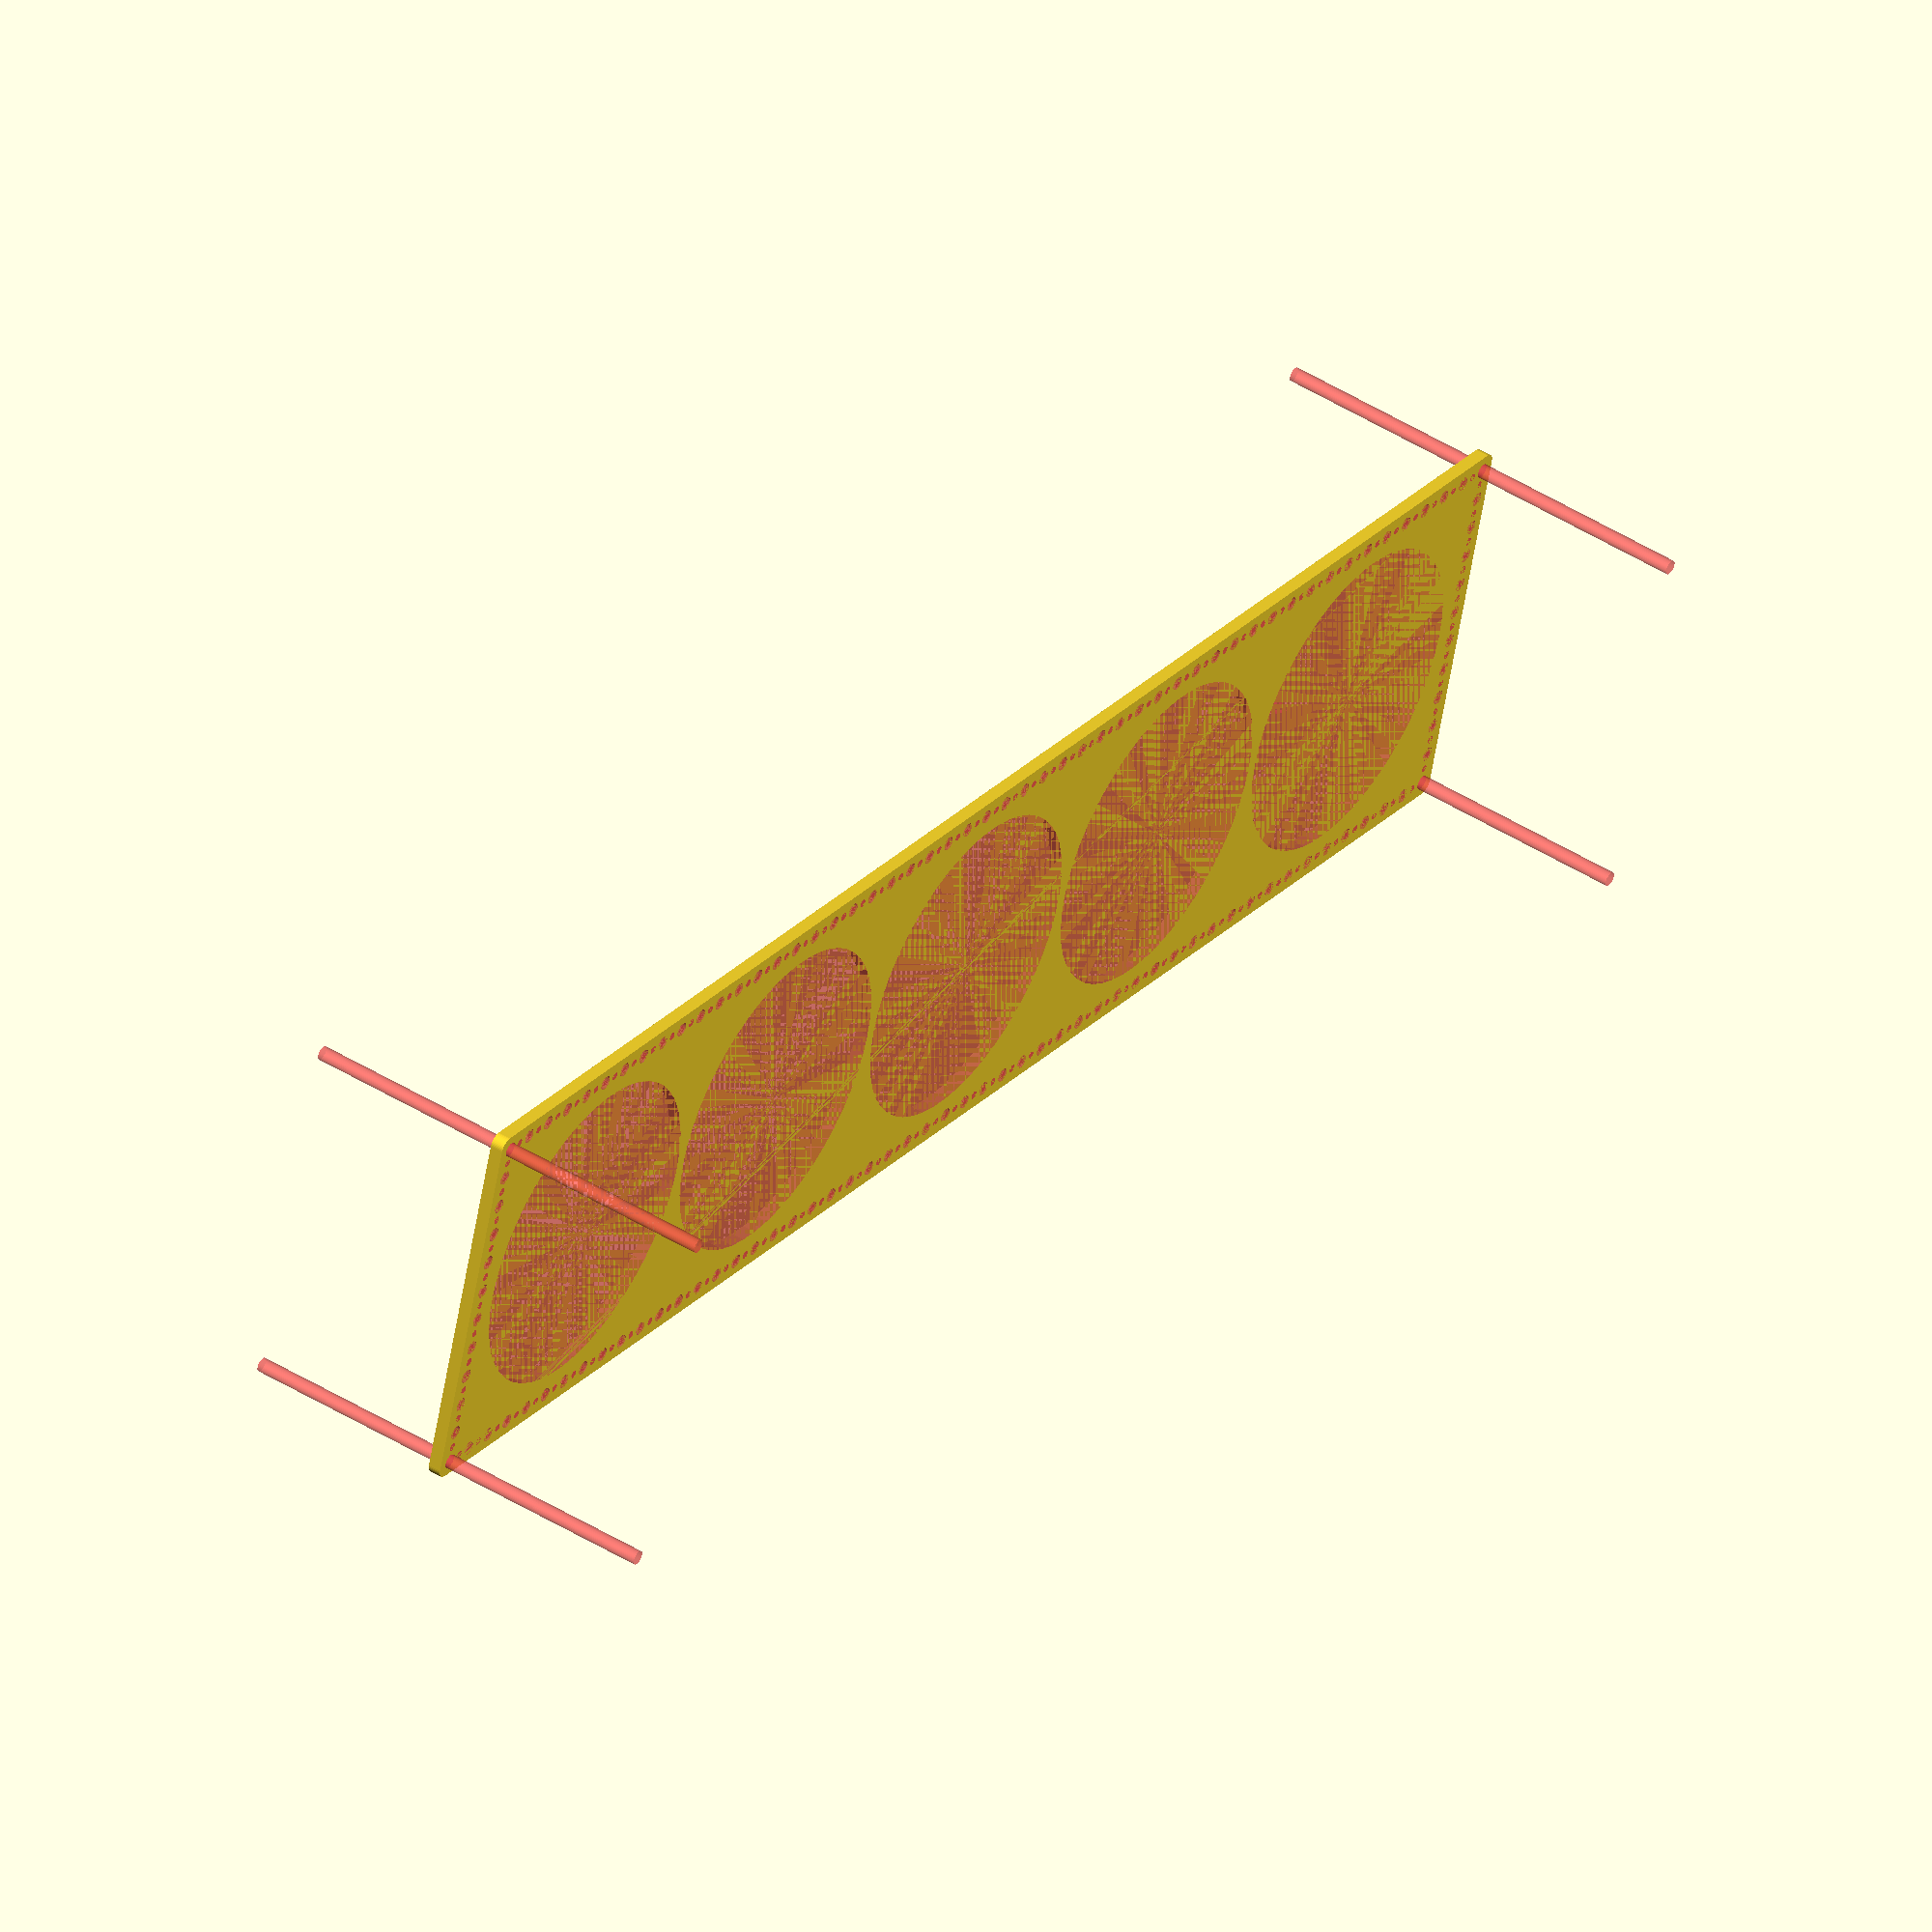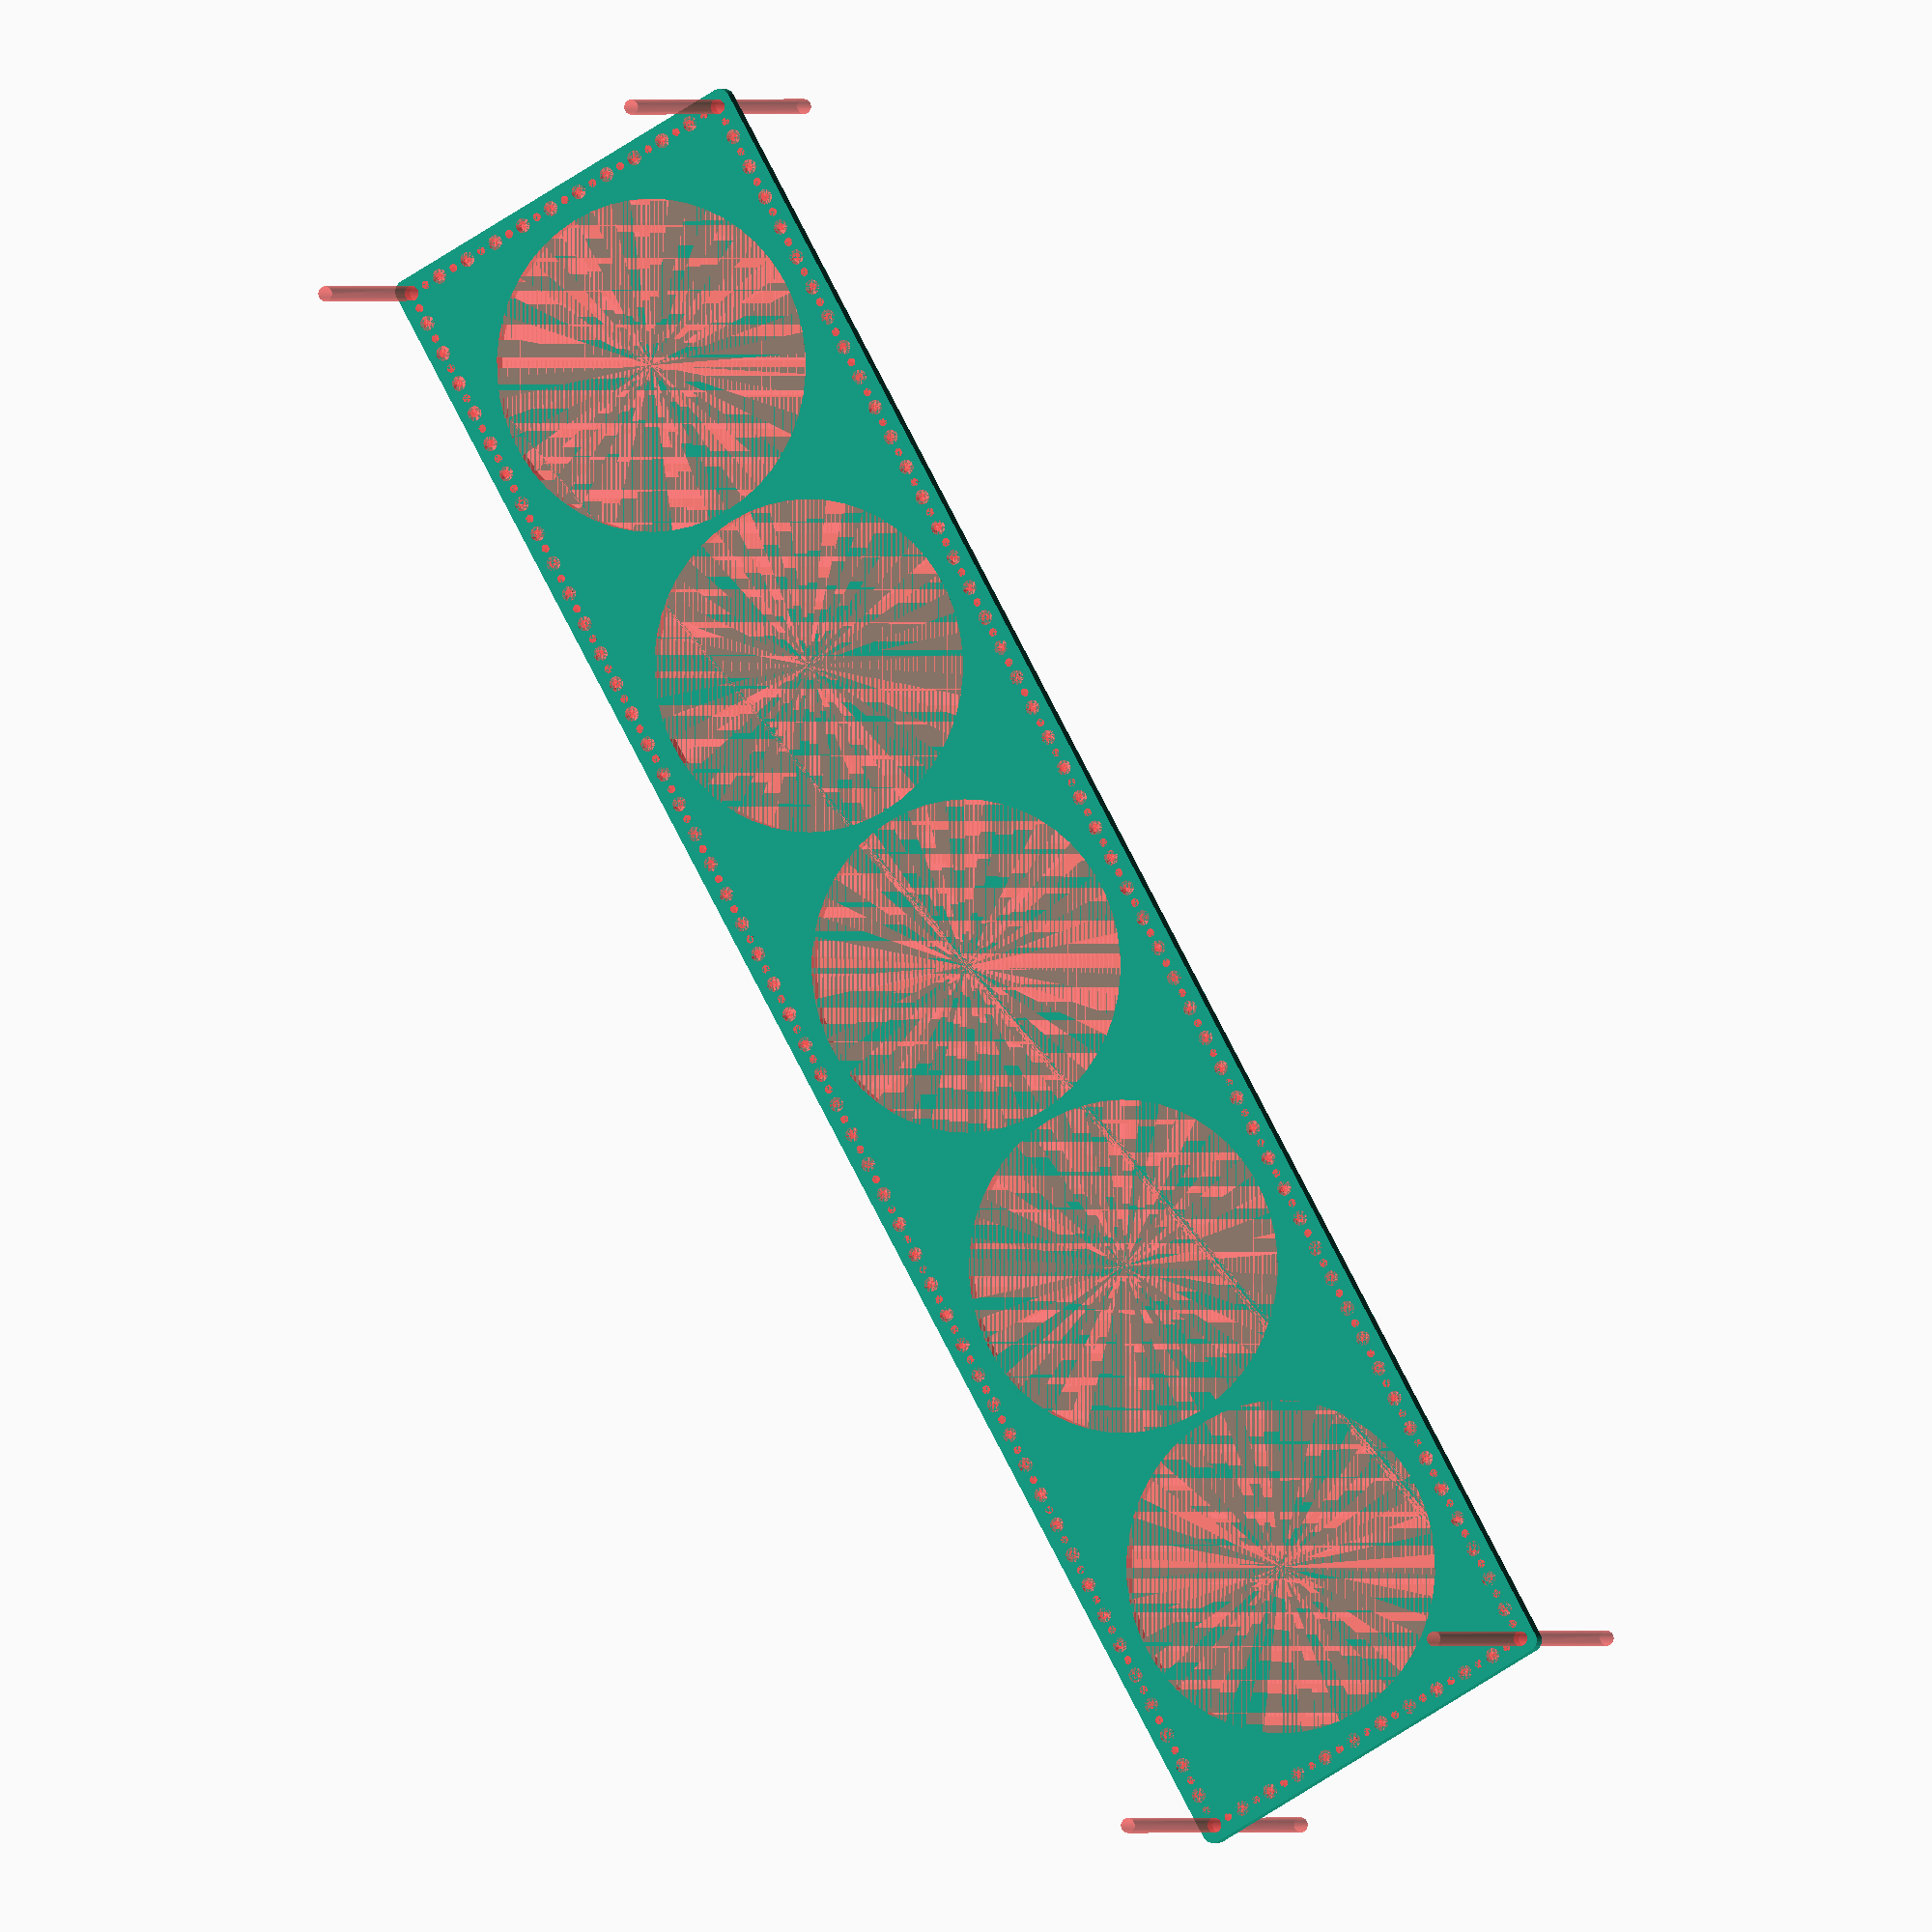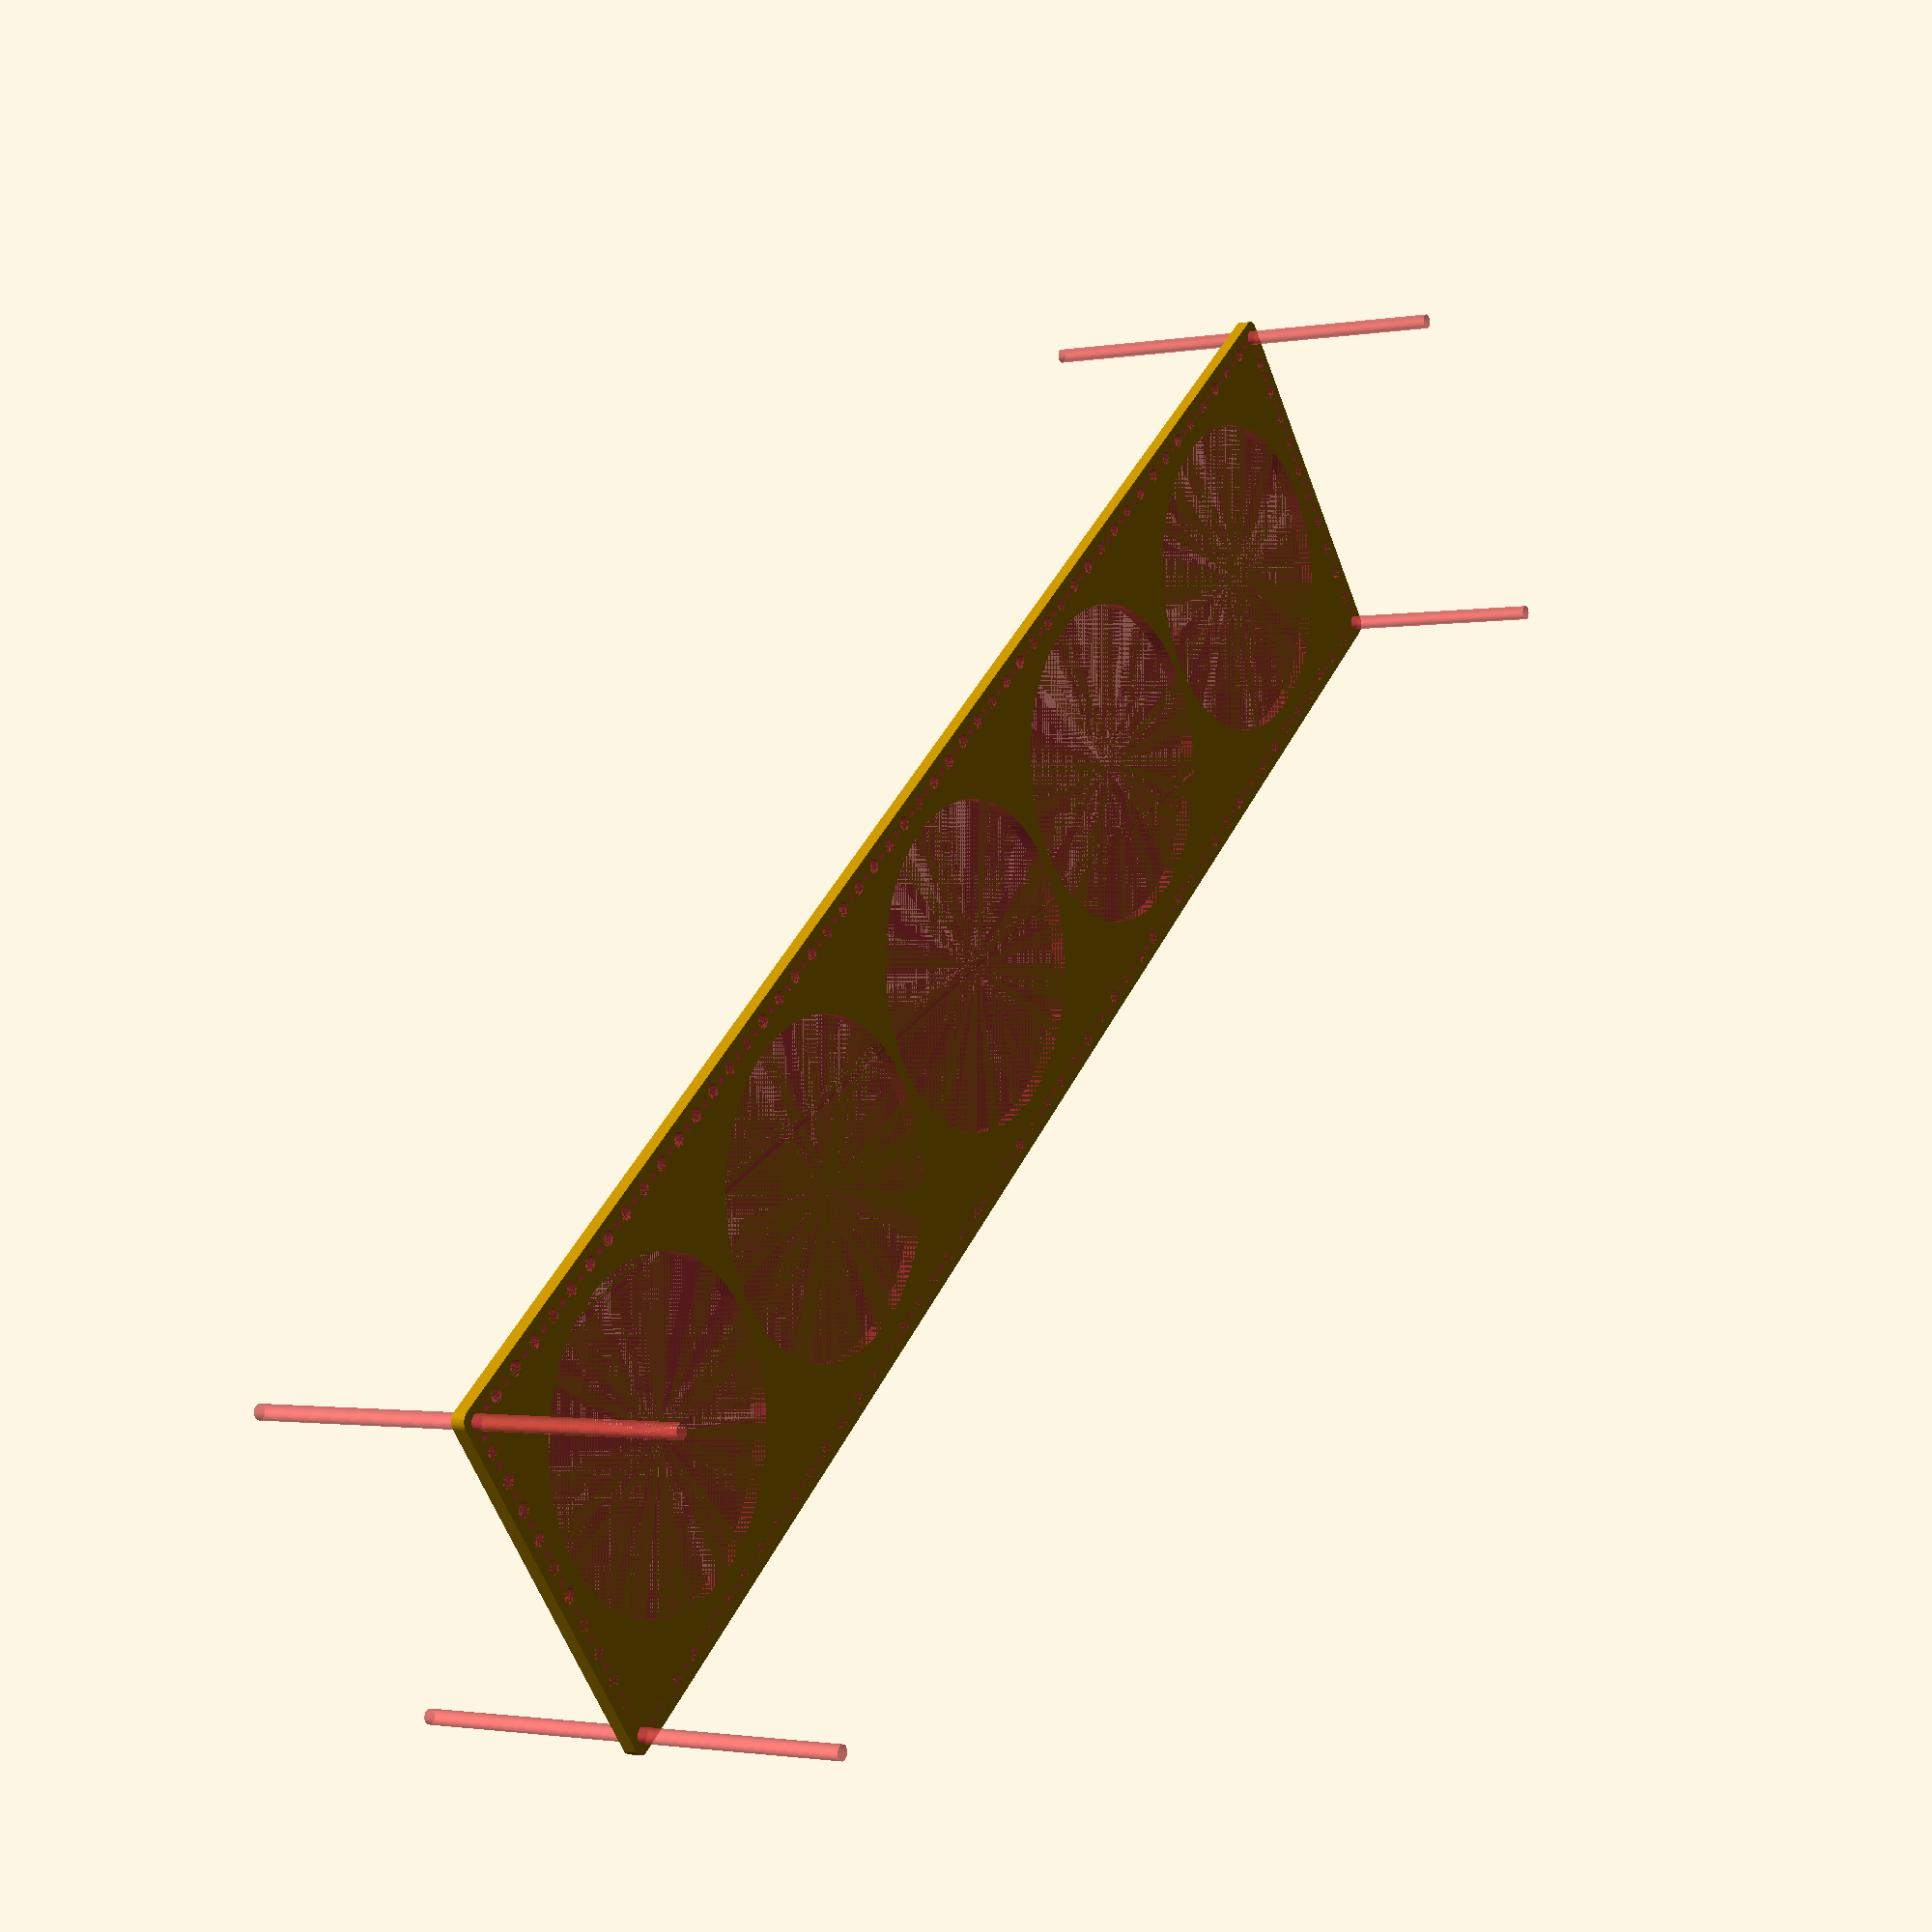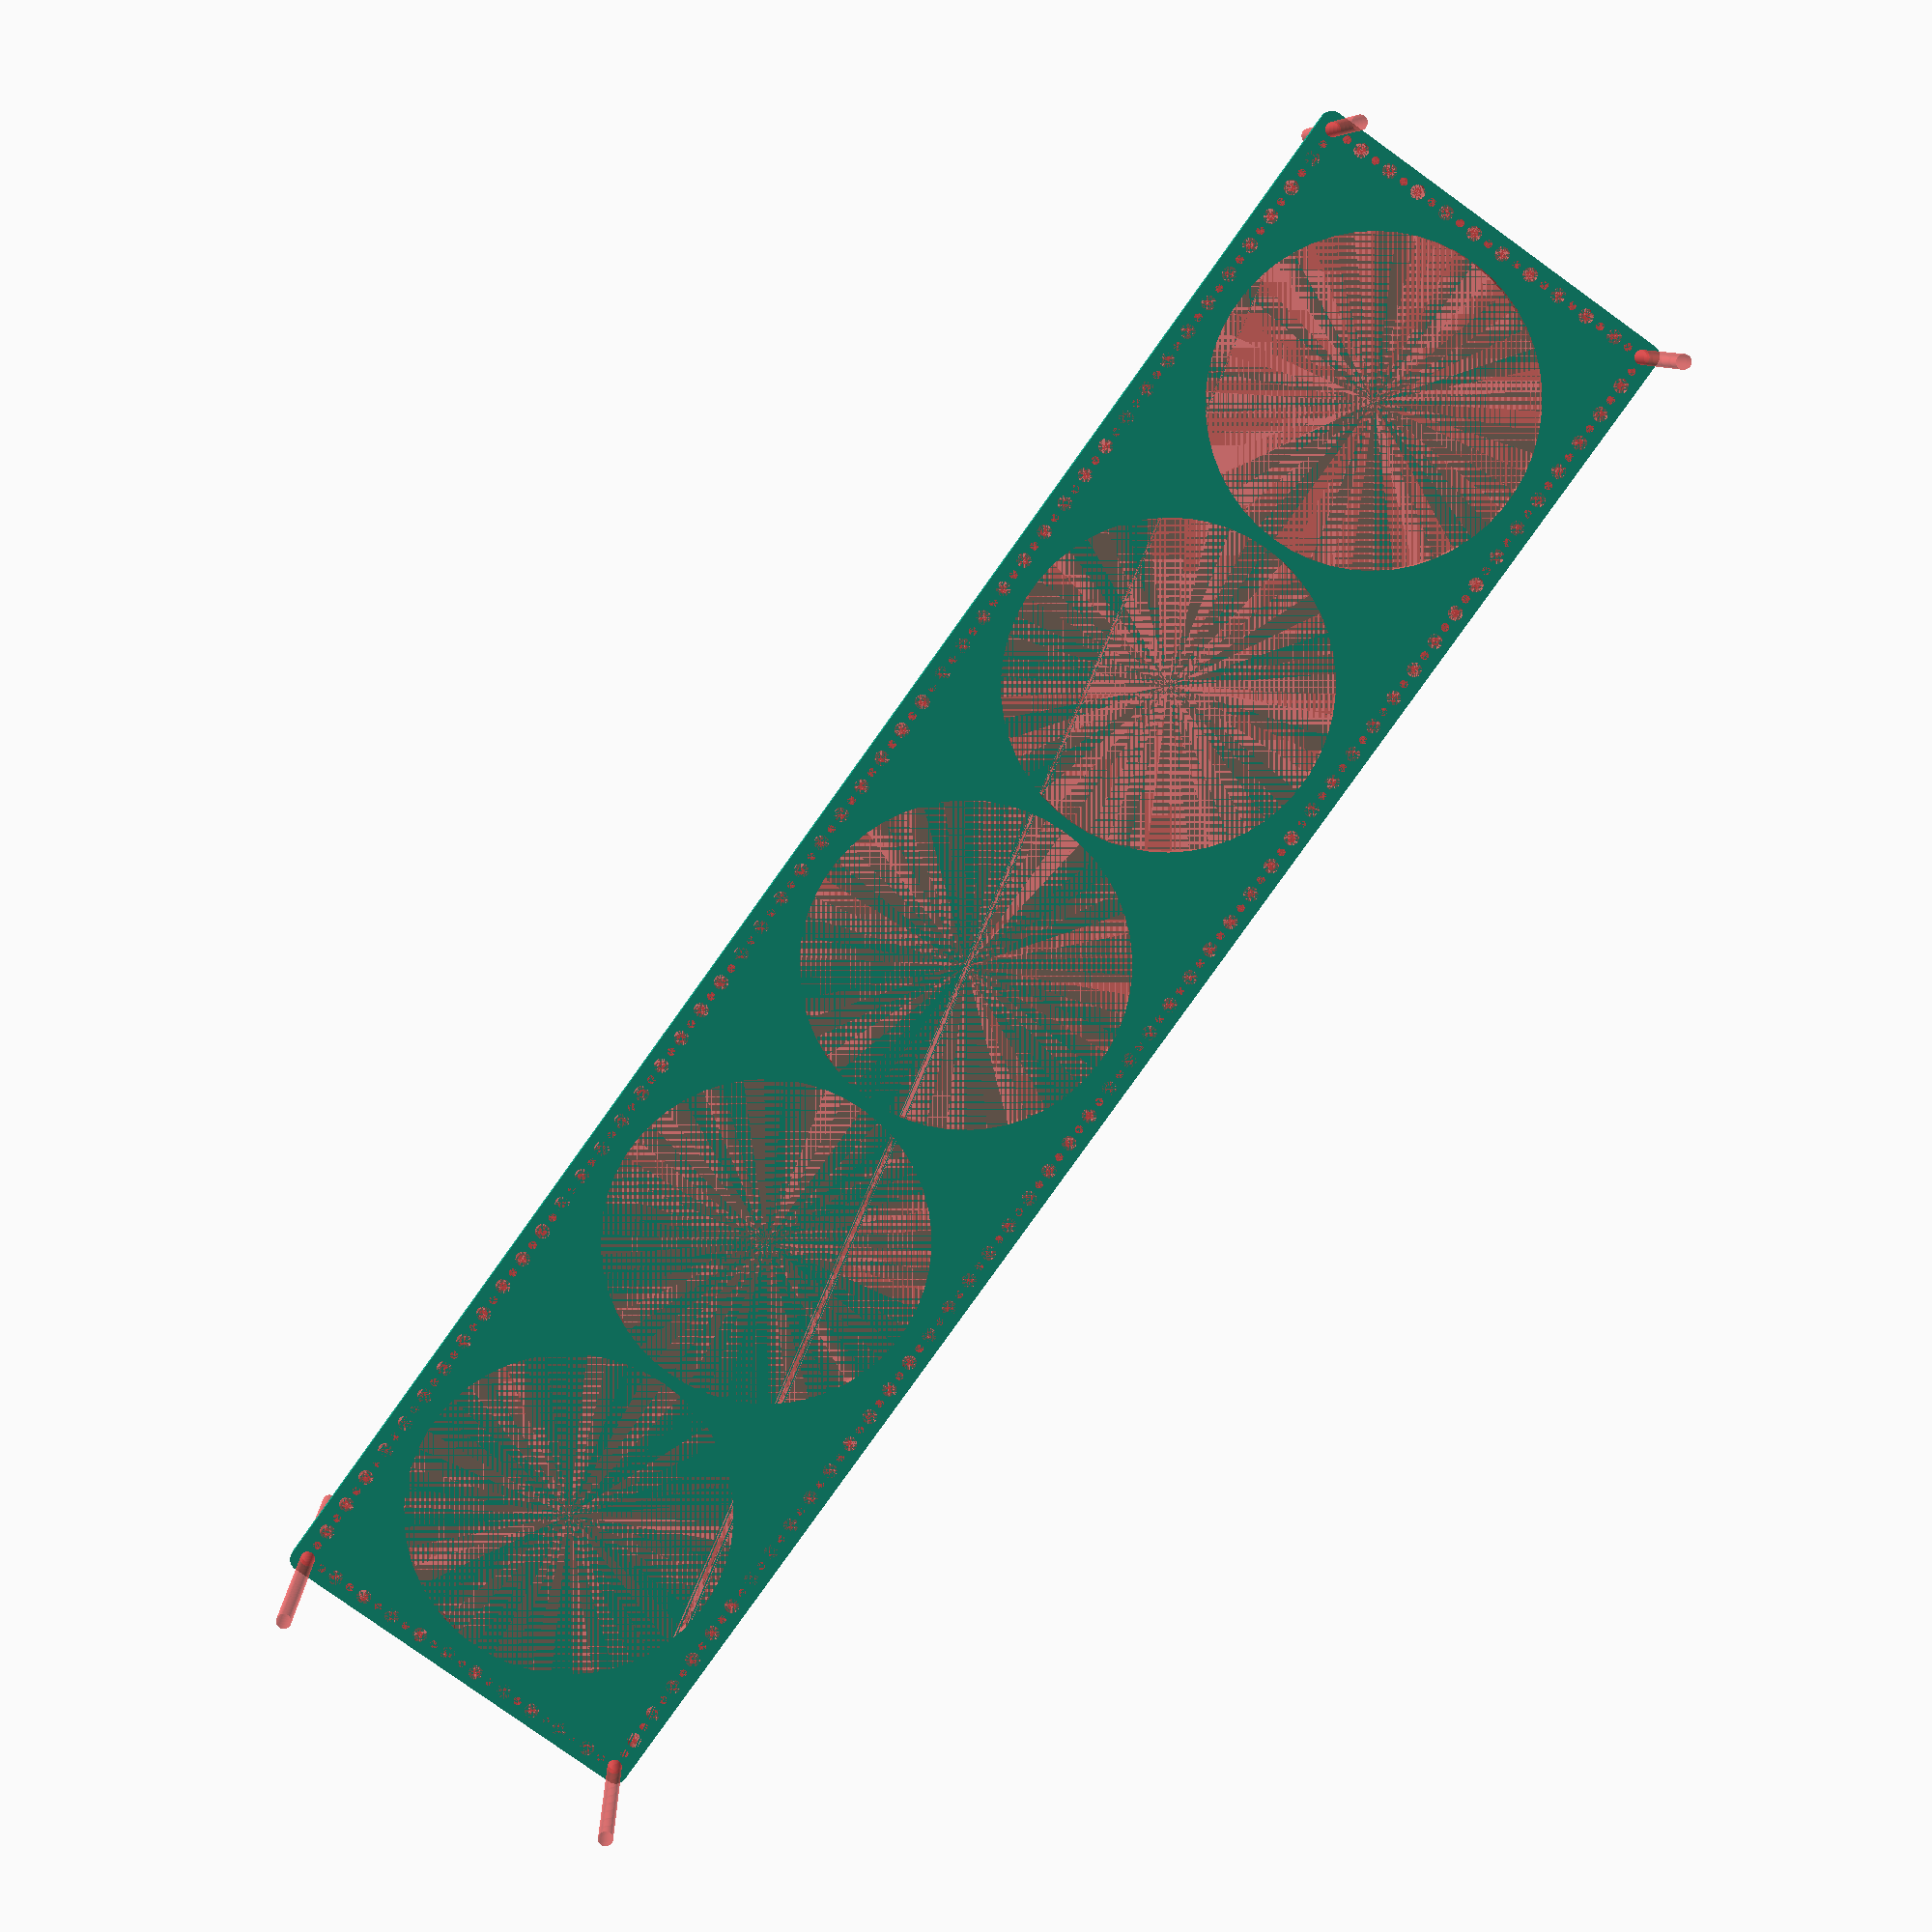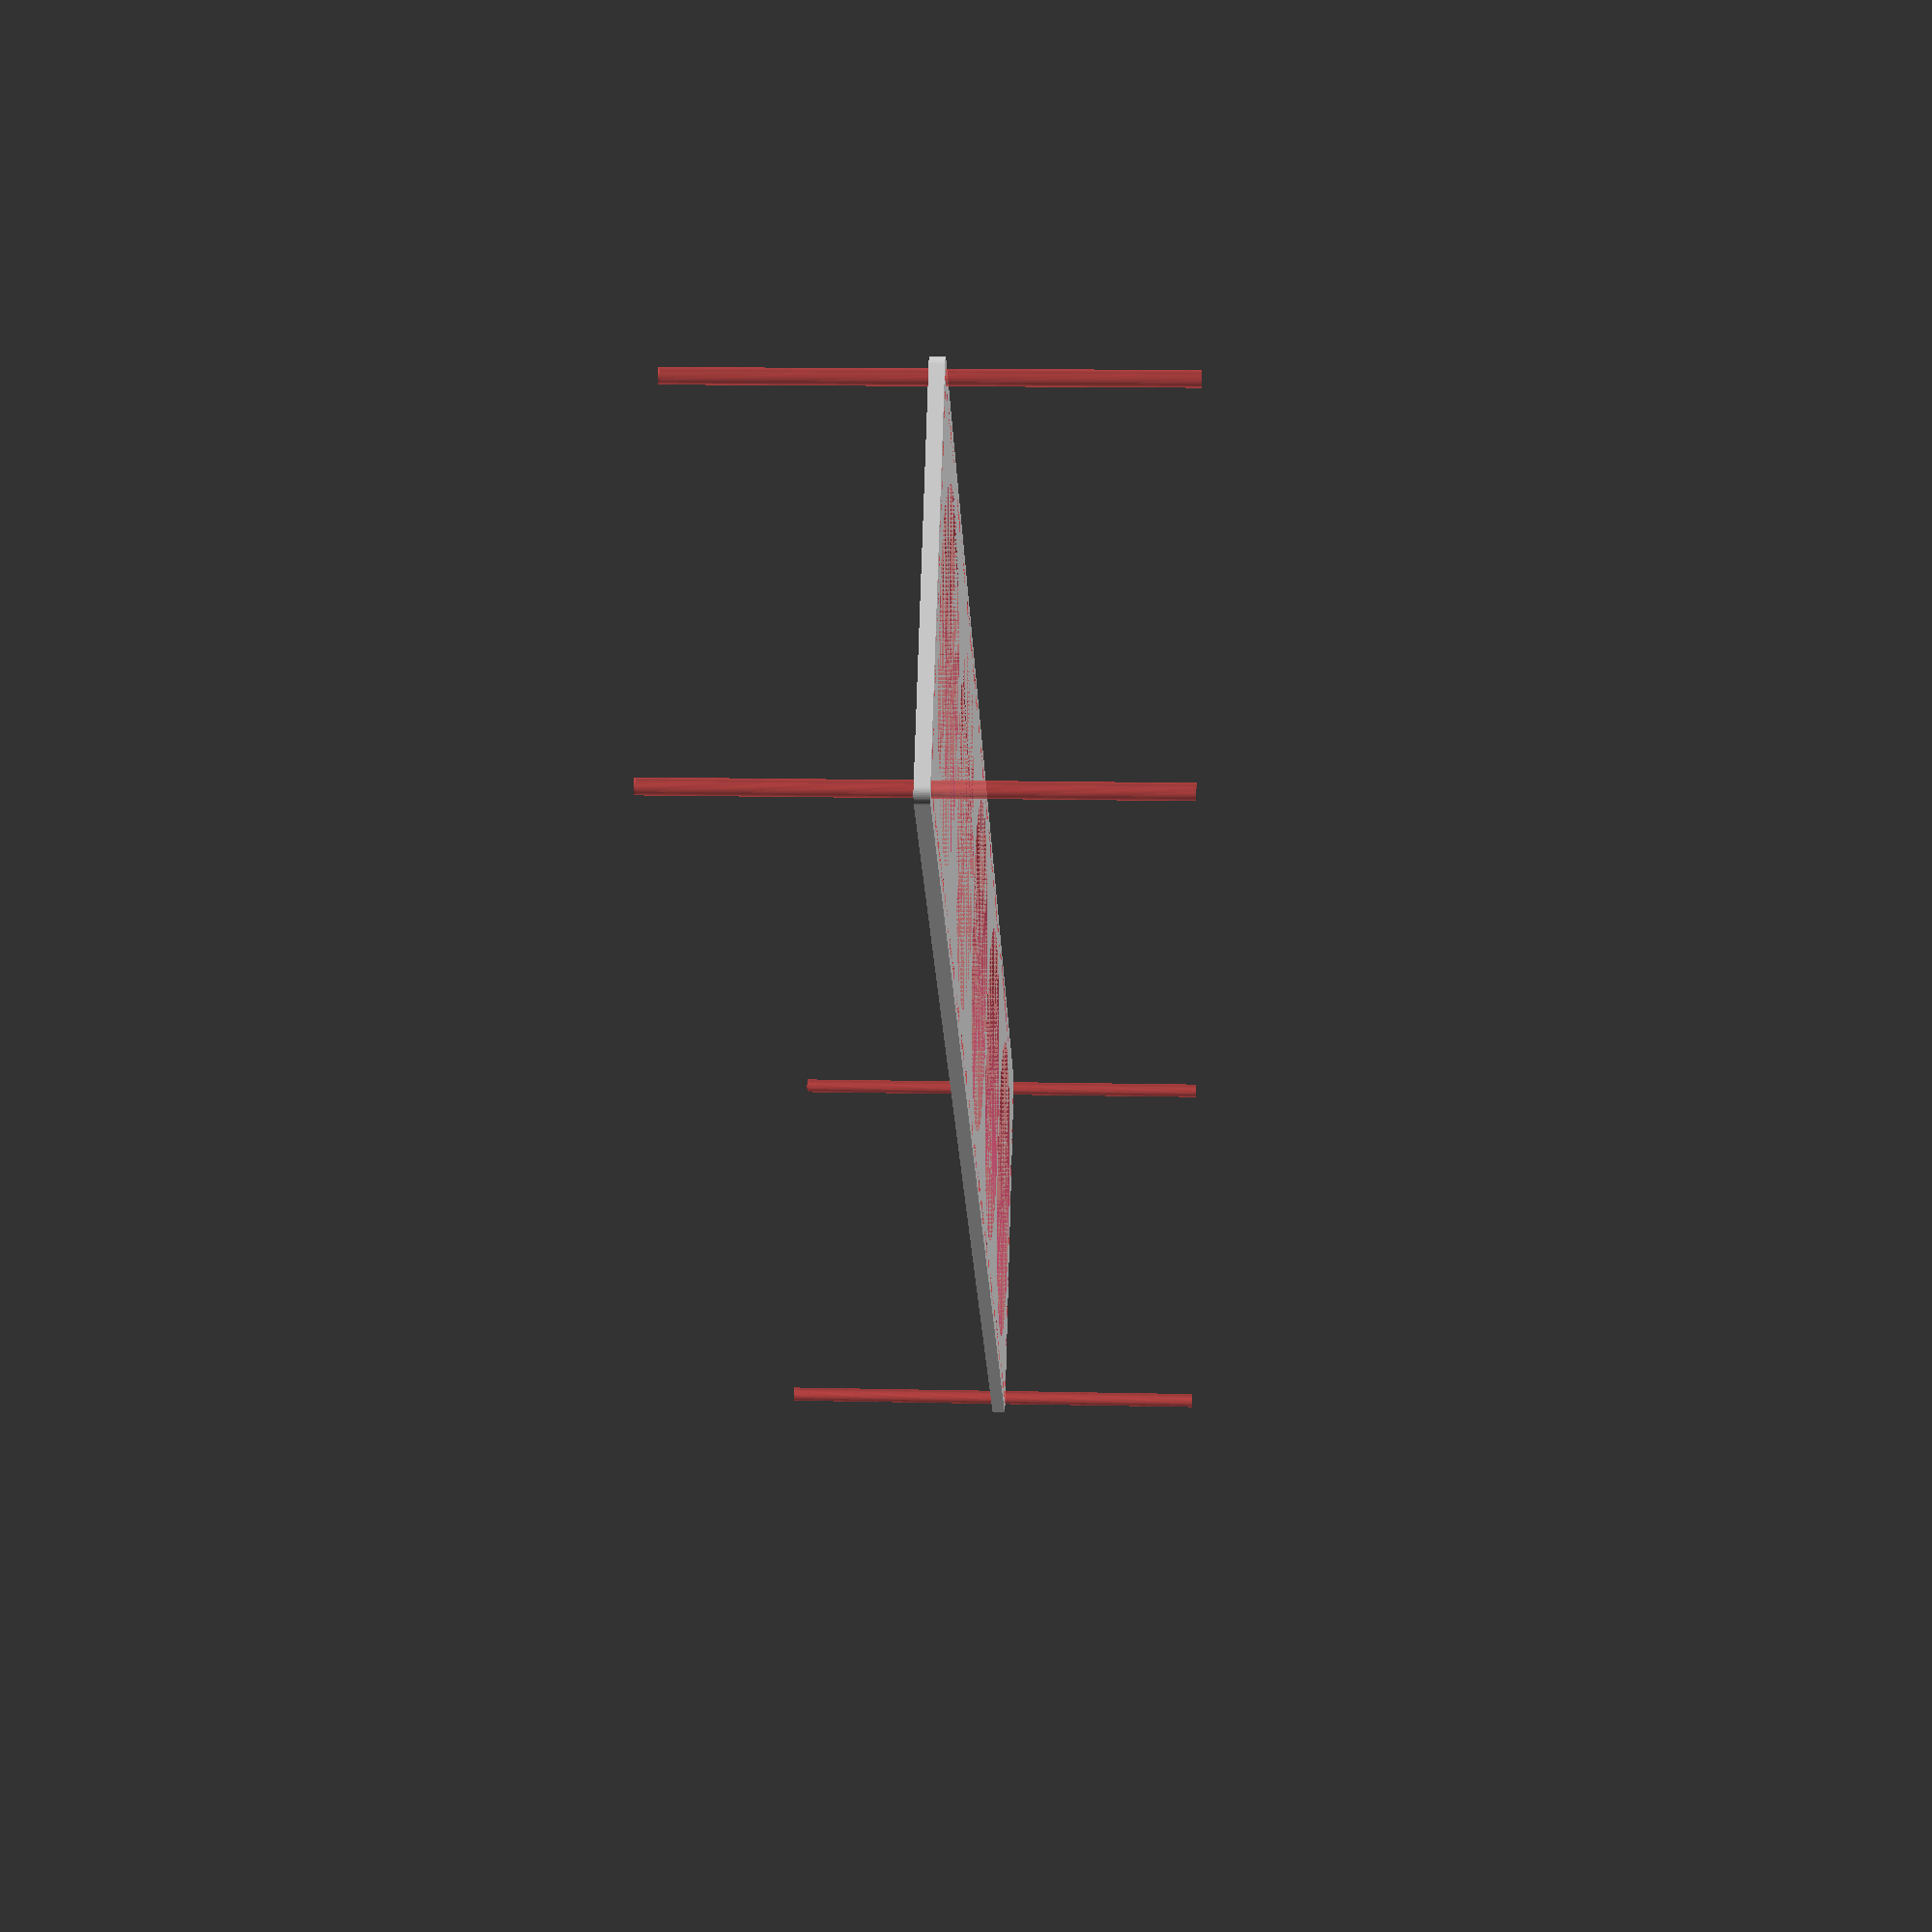
<openscad>
$fn = 50;


difference() {
	union() {
		hull() {
			translate(v = [-384.5000000000, 84.5000000000, 0]) {
				cylinder(h = 6, r = 5);
			}
			translate(v = [384.5000000000, 84.5000000000, 0]) {
				cylinder(h = 6, r = 5);
			}
			translate(v = [-384.5000000000, -84.5000000000, 0]) {
				cylinder(h = 6, r = 5);
			}
			translate(v = [384.5000000000, -84.5000000000, 0]) {
				cylinder(h = 6, r = 5);
			}
		}
	}
	union() {
		#translate(v = [-382.5000000000, -82.5000000000, 0]) {
			cylinder(h = 6, r = 3.2500000000);
		}
		#translate(v = [-382.5000000000, -67.5000000000, 0]) {
			cylinder(h = 6, r = 3.2500000000);
		}
		#translate(v = [-382.5000000000, -52.5000000000, 0]) {
			cylinder(h = 6, r = 3.2500000000);
		}
		#translate(v = [-382.5000000000, -37.5000000000, 0]) {
			cylinder(h = 6, r = 3.2500000000);
		}
		#translate(v = [-382.5000000000, -22.5000000000, 0]) {
			cylinder(h = 6, r = 3.2500000000);
		}
		#translate(v = [-382.5000000000, -7.5000000000, 0]) {
			cylinder(h = 6, r = 3.2500000000);
		}
		#translate(v = [-382.5000000000, 7.5000000000, 0]) {
			cylinder(h = 6, r = 3.2500000000);
		}
		#translate(v = [-382.5000000000, 22.5000000000, 0]) {
			cylinder(h = 6, r = 3.2500000000);
		}
		#translate(v = [-382.5000000000, 37.5000000000, 0]) {
			cylinder(h = 6, r = 3.2500000000);
		}
		#translate(v = [-382.5000000000, 52.5000000000, 0]) {
			cylinder(h = 6, r = 3.2500000000);
		}
		#translate(v = [-382.5000000000, 67.5000000000, 0]) {
			cylinder(h = 6, r = 3.2500000000);
		}
		#translate(v = [-382.5000000000, 82.5000000000, 0]) {
			cylinder(h = 6, r = 3.2500000000);
		}
		#translate(v = [382.5000000000, -82.5000000000, 0]) {
			cylinder(h = 6, r = 3.2500000000);
		}
		#translate(v = [382.5000000000, -67.5000000000, 0]) {
			cylinder(h = 6, r = 3.2500000000);
		}
		#translate(v = [382.5000000000, -52.5000000000, 0]) {
			cylinder(h = 6, r = 3.2500000000);
		}
		#translate(v = [382.5000000000, -37.5000000000, 0]) {
			cylinder(h = 6, r = 3.2500000000);
		}
		#translate(v = [382.5000000000, -22.5000000000, 0]) {
			cylinder(h = 6, r = 3.2500000000);
		}
		#translate(v = [382.5000000000, -7.5000000000, 0]) {
			cylinder(h = 6, r = 3.2500000000);
		}
		#translate(v = [382.5000000000, 7.5000000000, 0]) {
			cylinder(h = 6, r = 3.2500000000);
		}
		#translate(v = [382.5000000000, 22.5000000000, 0]) {
			cylinder(h = 6, r = 3.2500000000);
		}
		#translate(v = [382.5000000000, 37.5000000000, 0]) {
			cylinder(h = 6, r = 3.2500000000);
		}
		#translate(v = [382.5000000000, 52.5000000000, 0]) {
			cylinder(h = 6, r = 3.2500000000);
		}
		#translate(v = [382.5000000000, 67.5000000000, 0]) {
			cylinder(h = 6, r = 3.2500000000);
		}
		#translate(v = [382.5000000000, 82.5000000000, 0]) {
			cylinder(h = 6, r = 3.2500000000);
		}
		#translate(v = [-382.5000000000, 82.5000000000, 0]) {
			cylinder(h = 6, r = 3.2500000000);
		}
		#translate(v = [-367.5000000000, 82.5000000000, 0]) {
			cylinder(h = 6, r = 3.2500000000);
		}
		#translate(v = [-352.5000000000, 82.5000000000, 0]) {
			cylinder(h = 6, r = 3.2500000000);
		}
		#translate(v = [-337.5000000000, 82.5000000000, 0]) {
			cylinder(h = 6, r = 3.2500000000);
		}
		#translate(v = [-322.5000000000, 82.5000000000, 0]) {
			cylinder(h = 6, r = 3.2500000000);
		}
		#translate(v = [-307.5000000000, 82.5000000000, 0]) {
			cylinder(h = 6, r = 3.2500000000);
		}
		#translate(v = [-292.5000000000, 82.5000000000, 0]) {
			cylinder(h = 6, r = 3.2500000000);
		}
		#translate(v = [-277.5000000000, 82.5000000000, 0]) {
			cylinder(h = 6, r = 3.2500000000);
		}
		#translate(v = [-262.5000000000, 82.5000000000, 0]) {
			cylinder(h = 6, r = 3.2500000000);
		}
		#translate(v = [-247.5000000000, 82.5000000000, 0]) {
			cylinder(h = 6, r = 3.2500000000);
		}
		#translate(v = [-232.5000000000, 82.5000000000, 0]) {
			cylinder(h = 6, r = 3.2500000000);
		}
		#translate(v = [-217.5000000000, 82.5000000000, 0]) {
			cylinder(h = 6, r = 3.2500000000);
		}
		#translate(v = [-202.5000000000, 82.5000000000, 0]) {
			cylinder(h = 6, r = 3.2500000000);
		}
		#translate(v = [-187.5000000000, 82.5000000000, 0]) {
			cylinder(h = 6, r = 3.2500000000);
		}
		#translate(v = [-172.5000000000, 82.5000000000, 0]) {
			cylinder(h = 6, r = 3.2500000000);
		}
		#translate(v = [-157.5000000000, 82.5000000000, 0]) {
			cylinder(h = 6, r = 3.2500000000);
		}
		#translate(v = [-142.5000000000, 82.5000000000, 0]) {
			cylinder(h = 6, r = 3.2500000000);
		}
		#translate(v = [-127.5000000000, 82.5000000000, 0]) {
			cylinder(h = 6, r = 3.2500000000);
		}
		#translate(v = [-112.5000000000, 82.5000000000, 0]) {
			cylinder(h = 6, r = 3.2500000000);
		}
		#translate(v = [-97.5000000000, 82.5000000000, 0]) {
			cylinder(h = 6, r = 3.2500000000);
		}
		#translate(v = [-82.5000000000, 82.5000000000, 0]) {
			cylinder(h = 6, r = 3.2500000000);
		}
		#translate(v = [-67.5000000000, 82.5000000000, 0]) {
			cylinder(h = 6, r = 3.2500000000);
		}
		#translate(v = [-52.5000000000, 82.5000000000, 0]) {
			cylinder(h = 6, r = 3.2500000000);
		}
		#translate(v = [-37.5000000000, 82.5000000000, 0]) {
			cylinder(h = 6, r = 3.2500000000);
		}
		#translate(v = [-22.5000000000, 82.5000000000, 0]) {
			cylinder(h = 6, r = 3.2500000000);
		}
		#translate(v = [-7.5000000000, 82.5000000000, 0]) {
			cylinder(h = 6, r = 3.2500000000);
		}
		#translate(v = [7.5000000000, 82.5000000000, 0]) {
			cylinder(h = 6, r = 3.2500000000);
		}
		#translate(v = [22.5000000000, 82.5000000000, 0]) {
			cylinder(h = 6, r = 3.2500000000);
		}
		#translate(v = [37.5000000000, 82.5000000000, 0]) {
			cylinder(h = 6, r = 3.2500000000);
		}
		#translate(v = [52.5000000000, 82.5000000000, 0]) {
			cylinder(h = 6, r = 3.2500000000);
		}
		#translate(v = [67.5000000000, 82.5000000000, 0]) {
			cylinder(h = 6, r = 3.2500000000);
		}
		#translate(v = [82.5000000000, 82.5000000000, 0]) {
			cylinder(h = 6, r = 3.2500000000);
		}
		#translate(v = [97.5000000000, 82.5000000000, 0]) {
			cylinder(h = 6, r = 3.2500000000);
		}
		#translate(v = [112.5000000000, 82.5000000000, 0]) {
			cylinder(h = 6, r = 3.2500000000);
		}
		#translate(v = [127.5000000000, 82.5000000000, 0]) {
			cylinder(h = 6, r = 3.2500000000);
		}
		#translate(v = [142.5000000000, 82.5000000000, 0]) {
			cylinder(h = 6, r = 3.2500000000);
		}
		#translate(v = [157.5000000000, 82.5000000000, 0]) {
			cylinder(h = 6, r = 3.2500000000);
		}
		#translate(v = [172.5000000000, 82.5000000000, 0]) {
			cylinder(h = 6, r = 3.2500000000);
		}
		#translate(v = [187.5000000000, 82.5000000000, 0]) {
			cylinder(h = 6, r = 3.2500000000);
		}
		#translate(v = [202.5000000000, 82.5000000000, 0]) {
			cylinder(h = 6, r = 3.2500000000);
		}
		#translate(v = [217.5000000000, 82.5000000000, 0]) {
			cylinder(h = 6, r = 3.2500000000);
		}
		#translate(v = [232.5000000000, 82.5000000000, 0]) {
			cylinder(h = 6, r = 3.2500000000);
		}
		#translate(v = [247.5000000000, 82.5000000000, 0]) {
			cylinder(h = 6, r = 3.2500000000);
		}
		#translate(v = [262.5000000000, 82.5000000000, 0]) {
			cylinder(h = 6, r = 3.2500000000);
		}
		#translate(v = [277.5000000000, 82.5000000000, 0]) {
			cylinder(h = 6, r = 3.2500000000);
		}
		#translate(v = [292.5000000000, 82.5000000000, 0]) {
			cylinder(h = 6, r = 3.2500000000);
		}
		#translate(v = [307.5000000000, 82.5000000000, 0]) {
			cylinder(h = 6, r = 3.2500000000);
		}
		#translate(v = [322.5000000000, 82.5000000000, 0]) {
			cylinder(h = 6, r = 3.2500000000);
		}
		#translate(v = [337.5000000000, 82.5000000000, 0]) {
			cylinder(h = 6, r = 3.2500000000);
		}
		#translate(v = [352.5000000000, 82.5000000000, 0]) {
			cylinder(h = 6, r = 3.2500000000);
		}
		#translate(v = [367.5000000000, 82.5000000000, 0]) {
			cylinder(h = 6, r = 3.2500000000);
		}
		#translate(v = [382.5000000000, 82.5000000000, 0]) {
			cylinder(h = 6, r = 3.2500000000);
		}
		#translate(v = [-382.5000000000, -82.5000000000, 0]) {
			cylinder(h = 6, r = 3.2500000000);
		}
		#translate(v = [-367.5000000000, -82.5000000000, 0]) {
			cylinder(h = 6, r = 3.2500000000);
		}
		#translate(v = [-352.5000000000, -82.5000000000, 0]) {
			cylinder(h = 6, r = 3.2500000000);
		}
		#translate(v = [-337.5000000000, -82.5000000000, 0]) {
			cylinder(h = 6, r = 3.2500000000);
		}
		#translate(v = [-322.5000000000, -82.5000000000, 0]) {
			cylinder(h = 6, r = 3.2500000000);
		}
		#translate(v = [-307.5000000000, -82.5000000000, 0]) {
			cylinder(h = 6, r = 3.2500000000);
		}
		#translate(v = [-292.5000000000, -82.5000000000, 0]) {
			cylinder(h = 6, r = 3.2500000000);
		}
		#translate(v = [-277.5000000000, -82.5000000000, 0]) {
			cylinder(h = 6, r = 3.2500000000);
		}
		#translate(v = [-262.5000000000, -82.5000000000, 0]) {
			cylinder(h = 6, r = 3.2500000000);
		}
		#translate(v = [-247.5000000000, -82.5000000000, 0]) {
			cylinder(h = 6, r = 3.2500000000);
		}
		#translate(v = [-232.5000000000, -82.5000000000, 0]) {
			cylinder(h = 6, r = 3.2500000000);
		}
		#translate(v = [-217.5000000000, -82.5000000000, 0]) {
			cylinder(h = 6, r = 3.2500000000);
		}
		#translate(v = [-202.5000000000, -82.5000000000, 0]) {
			cylinder(h = 6, r = 3.2500000000);
		}
		#translate(v = [-187.5000000000, -82.5000000000, 0]) {
			cylinder(h = 6, r = 3.2500000000);
		}
		#translate(v = [-172.5000000000, -82.5000000000, 0]) {
			cylinder(h = 6, r = 3.2500000000);
		}
		#translate(v = [-157.5000000000, -82.5000000000, 0]) {
			cylinder(h = 6, r = 3.2500000000);
		}
		#translate(v = [-142.5000000000, -82.5000000000, 0]) {
			cylinder(h = 6, r = 3.2500000000);
		}
		#translate(v = [-127.5000000000, -82.5000000000, 0]) {
			cylinder(h = 6, r = 3.2500000000);
		}
		#translate(v = [-112.5000000000, -82.5000000000, 0]) {
			cylinder(h = 6, r = 3.2500000000);
		}
		#translate(v = [-97.5000000000, -82.5000000000, 0]) {
			cylinder(h = 6, r = 3.2500000000);
		}
		#translate(v = [-82.5000000000, -82.5000000000, 0]) {
			cylinder(h = 6, r = 3.2500000000);
		}
		#translate(v = [-67.5000000000, -82.5000000000, 0]) {
			cylinder(h = 6, r = 3.2500000000);
		}
		#translate(v = [-52.5000000000, -82.5000000000, 0]) {
			cylinder(h = 6, r = 3.2500000000);
		}
		#translate(v = [-37.5000000000, -82.5000000000, 0]) {
			cylinder(h = 6, r = 3.2500000000);
		}
		#translate(v = [-22.5000000000, -82.5000000000, 0]) {
			cylinder(h = 6, r = 3.2500000000);
		}
		#translate(v = [-7.5000000000, -82.5000000000, 0]) {
			cylinder(h = 6, r = 3.2500000000);
		}
		#translate(v = [7.5000000000, -82.5000000000, 0]) {
			cylinder(h = 6, r = 3.2500000000);
		}
		#translate(v = [22.5000000000, -82.5000000000, 0]) {
			cylinder(h = 6, r = 3.2500000000);
		}
		#translate(v = [37.5000000000, -82.5000000000, 0]) {
			cylinder(h = 6, r = 3.2500000000);
		}
		#translate(v = [52.5000000000, -82.5000000000, 0]) {
			cylinder(h = 6, r = 3.2500000000);
		}
		#translate(v = [67.5000000000, -82.5000000000, 0]) {
			cylinder(h = 6, r = 3.2500000000);
		}
		#translate(v = [82.5000000000, -82.5000000000, 0]) {
			cylinder(h = 6, r = 3.2500000000);
		}
		#translate(v = [97.5000000000, -82.5000000000, 0]) {
			cylinder(h = 6, r = 3.2500000000);
		}
		#translate(v = [112.5000000000, -82.5000000000, 0]) {
			cylinder(h = 6, r = 3.2500000000);
		}
		#translate(v = [127.5000000000, -82.5000000000, 0]) {
			cylinder(h = 6, r = 3.2500000000);
		}
		#translate(v = [142.5000000000, -82.5000000000, 0]) {
			cylinder(h = 6, r = 3.2500000000);
		}
		#translate(v = [157.5000000000, -82.5000000000, 0]) {
			cylinder(h = 6, r = 3.2500000000);
		}
		#translate(v = [172.5000000000, -82.5000000000, 0]) {
			cylinder(h = 6, r = 3.2500000000);
		}
		#translate(v = [187.5000000000, -82.5000000000, 0]) {
			cylinder(h = 6, r = 3.2500000000);
		}
		#translate(v = [202.5000000000, -82.5000000000, 0]) {
			cylinder(h = 6, r = 3.2500000000);
		}
		#translate(v = [217.5000000000, -82.5000000000, 0]) {
			cylinder(h = 6, r = 3.2500000000);
		}
		#translate(v = [232.5000000000, -82.5000000000, 0]) {
			cylinder(h = 6, r = 3.2500000000);
		}
		#translate(v = [247.5000000000, -82.5000000000, 0]) {
			cylinder(h = 6, r = 3.2500000000);
		}
		#translate(v = [262.5000000000, -82.5000000000, 0]) {
			cylinder(h = 6, r = 3.2500000000);
		}
		#translate(v = [277.5000000000, -82.5000000000, 0]) {
			cylinder(h = 6, r = 3.2500000000);
		}
		#translate(v = [292.5000000000, -82.5000000000, 0]) {
			cylinder(h = 6, r = 3.2500000000);
		}
		#translate(v = [307.5000000000, -82.5000000000, 0]) {
			cylinder(h = 6, r = 3.2500000000);
		}
		#translate(v = [322.5000000000, -82.5000000000, 0]) {
			cylinder(h = 6, r = 3.2500000000);
		}
		#translate(v = [337.5000000000, -82.5000000000, 0]) {
			cylinder(h = 6, r = 3.2500000000);
		}
		#translate(v = [352.5000000000, -82.5000000000, 0]) {
			cylinder(h = 6, r = 3.2500000000);
		}
		#translate(v = [367.5000000000, -82.5000000000, 0]) {
			cylinder(h = 6, r = 3.2500000000);
		}
		#translate(v = [382.5000000000, -82.5000000000, 0]) {
			cylinder(h = 6, r = 3.2500000000);
		}
		#translate(v = [-382.5000000000, -82.5000000000, -100.0000000000]) {
			cylinder(h = 200, r = 3.2500000000);
		}
		#translate(v = [-382.5000000000, 82.5000000000, -100.0000000000]) {
			cylinder(h = 200, r = 3.2500000000);
		}
		#translate(v = [382.5000000000, -82.5000000000, -100.0000000000]) {
			cylinder(h = 200, r = 3.2500000000);
		}
		#translate(v = [382.5000000000, 82.5000000000, -100.0000000000]) {
			cylinder(h = 200, r = 3.2500000000);
		}
		#translate(v = [-382.5000000000, -82.5000000000, 0]) {
			cylinder(h = 6, r = 1.8000000000);
		}
		#translate(v = [-382.5000000000, -75.0000000000, 0]) {
			cylinder(h = 6, r = 1.8000000000);
		}
		#translate(v = [-382.5000000000, -67.5000000000, 0]) {
			cylinder(h = 6, r = 1.8000000000);
		}
		#translate(v = [-382.5000000000, -60.0000000000, 0]) {
			cylinder(h = 6, r = 1.8000000000);
		}
		#translate(v = [-382.5000000000, -52.5000000000, 0]) {
			cylinder(h = 6, r = 1.8000000000);
		}
		#translate(v = [-382.5000000000, -45.0000000000, 0]) {
			cylinder(h = 6, r = 1.8000000000);
		}
		#translate(v = [-382.5000000000, -37.5000000000, 0]) {
			cylinder(h = 6, r = 1.8000000000);
		}
		#translate(v = [-382.5000000000, -30.0000000000, 0]) {
			cylinder(h = 6, r = 1.8000000000);
		}
		#translate(v = [-382.5000000000, -22.5000000000, 0]) {
			cylinder(h = 6, r = 1.8000000000);
		}
		#translate(v = [-382.5000000000, -15.0000000000, 0]) {
			cylinder(h = 6, r = 1.8000000000);
		}
		#translate(v = [-382.5000000000, -7.5000000000, 0]) {
			cylinder(h = 6, r = 1.8000000000);
		}
		#translate(v = [-382.5000000000, 0.0000000000, 0]) {
			cylinder(h = 6, r = 1.8000000000);
		}
		#translate(v = [-382.5000000000, 7.5000000000, 0]) {
			cylinder(h = 6, r = 1.8000000000);
		}
		#translate(v = [-382.5000000000, 15.0000000000, 0]) {
			cylinder(h = 6, r = 1.8000000000);
		}
		#translate(v = [-382.5000000000, 22.5000000000, 0]) {
			cylinder(h = 6, r = 1.8000000000);
		}
		#translate(v = [-382.5000000000, 30.0000000000, 0]) {
			cylinder(h = 6, r = 1.8000000000);
		}
		#translate(v = [-382.5000000000, 37.5000000000, 0]) {
			cylinder(h = 6, r = 1.8000000000);
		}
		#translate(v = [-382.5000000000, 45.0000000000, 0]) {
			cylinder(h = 6, r = 1.8000000000);
		}
		#translate(v = [-382.5000000000, 52.5000000000, 0]) {
			cylinder(h = 6, r = 1.8000000000);
		}
		#translate(v = [-382.5000000000, 60.0000000000, 0]) {
			cylinder(h = 6, r = 1.8000000000);
		}
		#translate(v = [-382.5000000000, 67.5000000000, 0]) {
			cylinder(h = 6, r = 1.8000000000);
		}
		#translate(v = [-382.5000000000, 75.0000000000, 0]) {
			cylinder(h = 6, r = 1.8000000000);
		}
		#translate(v = [-382.5000000000, 82.5000000000, 0]) {
			cylinder(h = 6, r = 1.8000000000);
		}
		#translate(v = [382.5000000000, -82.5000000000, 0]) {
			cylinder(h = 6, r = 1.8000000000);
		}
		#translate(v = [382.5000000000, -75.0000000000, 0]) {
			cylinder(h = 6, r = 1.8000000000);
		}
		#translate(v = [382.5000000000, -67.5000000000, 0]) {
			cylinder(h = 6, r = 1.8000000000);
		}
		#translate(v = [382.5000000000, -60.0000000000, 0]) {
			cylinder(h = 6, r = 1.8000000000);
		}
		#translate(v = [382.5000000000, -52.5000000000, 0]) {
			cylinder(h = 6, r = 1.8000000000);
		}
		#translate(v = [382.5000000000, -45.0000000000, 0]) {
			cylinder(h = 6, r = 1.8000000000);
		}
		#translate(v = [382.5000000000, -37.5000000000, 0]) {
			cylinder(h = 6, r = 1.8000000000);
		}
		#translate(v = [382.5000000000, -30.0000000000, 0]) {
			cylinder(h = 6, r = 1.8000000000);
		}
		#translate(v = [382.5000000000, -22.5000000000, 0]) {
			cylinder(h = 6, r = 1.8000000000);
		}
		#translate(v = [382.5000000000, -15.0000000000, 0]) {
			cylinder(h = 6, r = 1.8000000000);
		}
		#translate(v = [382.5000000000, -7.5000000000, 0]) {
			cylinder(h = 6, r = 1.8000000000);
		}
		#translate(v = [382.5000000000, 0.0000000000, 0]) {
			cylinder(h = 6, r = 1.8000000000);
		}
		#translate(v = [382.5000000000, 7.5000000000, 0]) {
			cylinder(h = 6, r = 1.8000000000);
		}
		#translate(v = [382.5000000000, 15.0000000000, 0]) {
			cylinder(h = 6, r = 1.8000000000);
		}
		#translate(v = [382.5000000000, 22.5000000000, 0]) {
			cylinder(h = 6, r = 1.8000000000);
		}
		#translate(v = [382.5000000000, 30.0000000000, 0]) {
			cylinder(h = 6, r = 1.8000000000);
		}
		#translate(v = [382.5000000000, 37.5000000000, 0]) {
			cylinder(h = 6, r = 1.8000000000);
		}
		#translate(v = [382.5000000000, 45.0000000000, 0]) {
			cylinder(h = 6, r = 1.8000000000);
		}
		#translate(v = [382.5000000000, 52.5000000000, 0]) {
			cylinder(h = 6, r = 1.8000000000);
		}
		#translate(v = [382.5000000000, 60.0000000000, 0]) {
			cylinder(h = 6, r = 1.8000000000);
		}
		#translate(v = [382.5000000000, 67.5000000000, 0]) {
			cylinder(h = 6, r = 1.8000000000);
		}
		#translate(v = [382.5000000000, 75.0000000000, 0]) {
			cylinder(h = 6, r = 1.8000000000);
		}
		#translate(v = [382.5000000000, 82.5000000000, 0]) {
			cylinder(h = 6, r = 1.8000000000);
		}
		#translate(v = [-382.5000000000, 82.5000000000, 0]) {
			cylinder(h = 6, r = 1.8000000000);
		}
		#translate(v = [-375.0000000000, 82.5000000000, 0]) {
			cylinder(h = 6, r = 1.8000000000);
		}
		#translate(v = [-367.5000000000, 82.5000000000, 0]) {
			cylinder(h = 6, r = 1.8000000000);
		}
		#translate(v = [-360.0000000000, 82.5000000000, 0]) {
			cylinder(h = 6, r = 1.8000000000);
		}
		#translate(v = [-352.5000000000, 82.5000000000, 0]) {
			cylinder(h = 6, r = 1.8000000000);
		}
		#translate(v = [-345.0000000000, 82.5000000000, 0]) {
			cylinder(h = 6, r = 1.8000000000);
		}
		#translate(v = [-337.5000000000, 82.5000000000, 0]) {
			cylinder(h = 6, r = 1.8000000000);
		}
		#translate(v = [-330.0000000000, 82.5000000000, 0]) {
			cylinder(h = 6, r = 1.8000000000);
		}
		#translate(v = [-322.5000000000, 82.5000000000, 0]) {
			cylinder(h = 6, r = 1.8000000000);
		}
		#translate(v = [-315.0000000000, 82.5000000000, 0]) {
			cylinder(h = 6, r = 1.8000000000);
		}
		#translate(v = [-307.5000000000, 82.5000000000, 0]) {
			cylinder(h = 6, r = 1.8000000000);
		}
		#translate(v = [-300.0000000000, 82.5000000000, 0]) {
			cylinder(h = 6, r = 1.8000000000);
		}
		#translate(v = [-292.5000000000, 82.5000000000, 0]) {
			cylinder(h = 6, r = 1.8000000000);
		}
		#translate(v = [-285.0000000000, 82.5000000000, 0]) {
			cylinder(h = 6, r = 1.8000000000);
		}
		#translate(v = [-277.5000000000, 82.5000000000, 0]) {
			cylinder(h = 6, r = 1.8000000000);
		}
		#translate(v = [-270.0000000000, 82.5000000000, 0]) {
			cylinder(h = 6, r = 1.8000000000);
		}
		#translate(v = [-262.5000000000, 82.5000000000, 0]) {
			cylinder(h = 6, r = 1.8000000000);
		}
		#translate(v = [-255.0000000000, 82.5000000000, 0]) {
			cylinder(h = 6, r = 1.8000000000);
		}
		#translate(v = [-247.5000000000, 82.5000000000, 0]) {
			cylinder(h = 6, r = 1.8000000000);
		}
		#translate(v = [-240.0000000000, 82.5000000000, 0]) {
			cylinder(h = 6, r = 1.8000000000);
		}
		#translate(v = [-232.5000000000, 82.5000000000, 0]) {
			cylinder(h = 6, r = 1.8000000000);
		}
		#translate(v = [-225.0000000000, 82.5000000000, 0]) {
			cylinder(h = 6, r = 1.8000000000);
		}
		#translate(v = [-217.5000000000, 82.5000000000, 0]) {
			cylinder(h = 6, r = 1.8000000000);
		}
		#translate(v = [-210.0000000000, 82.5000000000, 0]) {
			cylinder(h = 6, r = 1.8000000000);
		}
		#translate(v = [-202.5000000000, 82.5000000000, 0]) {
			cylinder(h = 6, r = 1.8000000000);
		}
		#translate(v = [-195.0000000000, 82.5000000000, 0]) {
			cylinder(h = 6, r = 1.8000000000);
		}
		#translate(v = [-187.5000000000, 82.5000000000, 0]) {
			cylinder(h = 6, r = 1.8000000000);
		}
		#translate(v = [-180.0000000000, 82.5000000000, 0]) {
			cylinder(h = 6, r = 1.8000000000);
		}
		#translate(v = [-172.5000000000, 82.5000000000, 0]) {
			cylinder(h = 6, r = 1.8000000000);
		}
		#translate(v = [-165.0000000000, 82.5000000000, 0]) {
			cylinder(h = 6, r = 1.8000000000);
		}
		#translate(v = [-157.5000000000, 82.5000000000, 0]) {
			cylinder(h = 6, r = 1.8000000000);
		}
		#translate(v = [-150.0000000000, 82.5000000000, 0]) {
			cylinder(h = 6, r = 1.8000000000);
		}
		#translate(v = [-142.5000000000, 82.5000000000, 0]) {
			cylinder(h = 6, r = 1.8000000000);
		}
		#translate(v = [-135.0000000000, 82.5000000000, 0]) {
			cylinder(h = 6, r = 1.8000000000);
		}
		#translate(v = [-127.5000000000, 82.5000000000, 0]) {
			cylinder(h = 6, r = 1.8000000000);
		}
		#translate(v = [-120.0000000000, 82.5000000000, 0]) {
			cylinder(h = 6, r = 1.8000000000);
		}
		#translate(v = [-112.5000000000, 82.5000000000, 0]) {
			cylinder(h = 6, r = 1.8000000000);
		}
		#translate(v = [-105.0000000000, 82.5000000000, 0]) {
			cylinder(h = 6, r = 1.8000000000);
		}
		#translate(v = [-97.5000000000, 82.5000000000, 0]) {
			cylinder(h = 6, r = 1.8000000000);
		}
		#translate(v = [-90.0000000000, 82.5000000000, 0]) {
			cylinder(h = 6, r = 1.8000000000);
		}
		#translate(v = [-82.5000000000, 82.5000000000, 0]) {
			cylinder(h = 6, r = 1.8000000000);
		}
		#translate(v = [-75.0000000000, 82.5000000000, 0]) {
			cylinder(h = 6, r = 1.8000000000);
		}
		#translate(v = [-67.5000000000, 82.5000000000, 0]) {
			cylinder(h = 6, r = 1.8000000000);
		}
		#translate(v = [-60.0000000000, 82.5000000000, 0]) {
			cylinder(h = 6, r = 1.8000000000);
		}
		#translate(v = [-52.5000000000, 82.5000000000, 0]) {
			cylinder(h = 6, r = 1.8000000000);
		}
		#translate(v = [-45.0000000000, 82.5000000000, 0]) {
			cylinder(h = 6, r = 1.8000000000);
		}
		#translate(v = [-37.5000000000, 82.5000000000, 0]) {
			cylinder(h = 6, r = 1.8000000000);
		}
		#translate(v = [-30.0000000000, 82.5000000000, 0]) {
			cylinder(h = 6, r = 1.8000000000);
		}
		#translate(v = [-22.5000000000, 82.5000000000, 0]) {
			cylinder(h = 6, r = 1.8000000000);
		}
		#translate(v = [-15.0000000000, 82.5000000000, 0]) {
			cylinder(h = 6, r = 1.8000000000);
		}
		#translate(v = [-7.5000000000, 82.5000000000, 0]) {
			cylinder(h = 6, r = 1.8000000000);
		}
		#translate(v = [0.0000000000, 82.5000000000, 0]) {
			cylinder(h = 6, r = 1.8000000000);
		}
		#translate(v = [7.5000000000, 82.5000000000, 0]) {
			cylinder(h = 6, r = 1.8000000000);
		}
		#translate(v = [15.0000000000, 82.5000000000, 0]) {
			cylinder(h = 6, r = 1.8000000000);
		}
		#translate(v = [22.5000000000, 82.5000000000, 0]) {
			cylinder(h = 6, r = 1.8000000000);
		}
		#translate(v = [30.0000000000, 82.5000000000, 0]) {
			cylinder(h = 6, r = 1.8000000000);
		}
		#translate(v = [37.5000000000, 82.5000000000, 0]) {
			cylinder(h = 6, r = 1.8000000000);
		}
		#translate(v = [45.0000000000, 82.5000000000, 0]) {
			cylinder(h = 6, r = 1.8000000000);
		}
		#translate(v = [52.5000000000, 82.5000000000, 0]) {
			cylinder(h = 6, r = 1.8000000000);
		}
		#translate(v = [60.0000000000, 82.5000000000, 0]) {
			cylinder(h = 6, r = 1.8000000000);
		}
		#translate(v = [67.5000000000, 82.5000000000, 0]) {
			cylinder(h = 6, r = 1.8000000000);
		}
		#translate(v = [75.0000000000, 82.5000000000, 0]) {
			cylinder(h = 6, r = 1.8000000000);
		}
		#translate(v = [82.5000000000, 82.5000000000, 0]) {
			cylinder(h = 6, r = 1.8000000000);
		}
		#translate(v = [90.0000000000, 82.5000000000, 0]) {
			cylinder(h = 6, r = 1.8000000000);
		}
		#translate(v = [97.5000000000, 82.5000000000, 0]) {
			cylinder(h = 6, r = 1.8000000000);
		}
		#translate(v = [105.0000000000, 82.5000000000, 0]) {
			cylinder(h = 6, r = 1.8000000000);
		}
		#translate(v = [112.5000000000, 82.5000000000, 0]) {
			cylinder(h = 6, r = 1.8000000000);
		}
		#translate(v = [120.0000000000, 82.5000000000, 0]) {
			cylinder(h = 6, r = 1.8000000000);
		}
		#translate(v = [127.5000000000, 82.5000000000, 0]) {
			cylinder(h = 6, r = 1.8000000000);
		}
		#translate(v = [135.0000000000, 82.5000000000, 0]) {
			cylinder(h = 6, r = 1.8000000000);
		}
		#translate(v = [142.5000000000, 82.5000000000, 0]) {
			cylinder(h = 6, r = 1.8000000000);
		}
		#translate(v = [150.0000000000, 82.5000000000, 0]) {
			cylinder(h = 6, r = 1.8000000000);
		}
		#translate(v = [157.5000000000, 82.5000000000, 0]) {
			cylinder(h = 6, r = 1.8000000000);
		}
		#translate(v = [165.0000000000, 82.5000000000, 0]) {
			cylinder(h = 6, r = 1.8000000000);
		}
		#translate(v = [172.5000000000, 82.5000000000, 0]) {
			cylinder(h = 6, r = 1.8000000000);
		}
		#translate(v = [180.0000000000, 82.5000000000, 0]) {
			cylinder(h = 6, r = 1.8000000000);
		}
		#translate(v = [187.5000000000, 82.5000000000, 0]) {
			cylinder(h = 6, r = 1.8000000000);
		}
		#translate(v = [195.0000000000, 82.5000000000, 0]) {
			cylinder(h = 6, r = 1.8000000000);
		}
		#translate(v = [202.5000000000, 82.5000000000, 0]) {
			cylinder(h = 6, r = 1.8000000000);
		}
		#translate(v = [210.0000000000, 82.5000000000, 0]) {
			cylinder(h = 6, r = 1.8000000000);
		}
		#translate(v = [217.5000000000, 82.5000000000, 0]) {
			cylinder(h = 6, r = 1.8000000000);
		}
		#translate(v = [225.0000000000, 82.5000000000, 0]) {
			cylinder(h = 6, r = 1.8000000000);
		}
		#translate(v = [232.5000000000, 82.5000000000, 0]) {
			cylinder(h = 6, r = 1.8000000000);
		}
		#translate(v = [240.0000000000, 82.5000000000, 0]) {
			cylinder(h = 6, r = 1.8000000000);
		}
		#translate(v = [247.5000000000, 82.5000000000, 0]) {
			cylinder(h = 6, r = 1.8000000000);
		}
		#translate(v = [255.0000000000, 82.5000000000, 0]) {
			cylinder(h = 6, r = 1.8000000000);
		}
		#translate(v = [262.5000000000, 82.5000000000, 0]) {
			cylinder(h = 6, r = 1.8000000000);
		}
		#translate(v = [270.0000000000, 82.5000000000, 0]) {
			cylinder(h = 6, r = 1.8000000000);
		}
		#translate(v = [277.5000000000, 82.5000000000, 0]) {
			cylinder(h = 6, r = 1.8000000000);
		}
		#translate(v = [285.0000000000, 82.5000000000, 0]) {
			cylinder(h = 6, r = 1.8000000000);
		}
		#translate(v = [292.5000000000, 82.5000000000, 0]) {
			cylinder(h = 6, r = 1.8000000000);
		}
		#translate(v = [300.0000000000, 82.5000000000, 0]) {
			cylinder(h = 6, r = 1.8000000000);
		}
		#translate(v = [307.5000000000, 82.5000000000, 0]) {
			cylinder(h = 6, r = 1.8000000000);
		}
		#translate(v = [315.0000000000, 82.5000000000, 0]) {
			cylinder(h = 6, r = 1.8000000000);
		}
		#translate(v = [322.5000000000, 82.5000000000, 0]) {
			cylinder(h = 6, r = 1.8000000000);
		}
		#translate(v = [330.0000000000, 82.5000000000, 0]) {
			cylinder(h = 6, r = 1.8000000000);
		}
		#translate(v = [337.5000000000, 82.5000000000, 0]) {
			cylinder(h = 6, r = 1.8000000000);
		}
		#translate(v = [345.0000000000, 82.5000000000, 0]) {
			cylinder(h = 6, r = 1.8000000000);
		}
		#translate(v = [352.5000000000, 82.5000000000, 0]) {
			cylinder(h = 6, r = 1.8000000000);
		}
		#translate(v = [360.0000000000, 82.5000000000, 0]) {
			cylinder(h = 6, r = 1.8000000000);
		}
		#translate(v = [367.5000000000, 82.5000000000, 0]) {
			cylinder(h = 6, r = 1.8000000000);
		}
		#translate(v = [375.0000000000, 82.5000000000, 0]) {
			cylinder(h = 6, r = 1.8000000000);
		}
		#translate(v = [382.5000000000, 82.5000000000, 0]) {
			cylinder(h = 6, r = 1.8000000000);
		}
		#translate(v = [-382.5000000000, -82.5000000000, 0]) {
			cylinder(h = 6, r = 1.8000000000);
		}
		#translate(v = [-375.0000000000, -82.5000000000, 0]) {
			cylinder(h = 6, r = 1.8000000000);
		}
		#translate(v = [-367.5000000000, -82.5000000000, 0]) {
			cylinder(h = 6, r = 1.8000000000);
		}
		#translate(v = [-360.0000000000, -82.5000000000, 0]) {
			cylinder(h = 6, r = 1.8000000000);
		}
		#translate(v = [-352.5000000000, -82.5000000000, 0]) {
			cylinder(h = 6, r = 1.8000000000);
		}
		#translate(v = [-345.0000000000, -82.5000000000, 0]) {
			cylinder(h = 6, r = 1.8000000000);
		}
		#translate(v = [-337.5000000000, -82.5000000000, 0]) {
			cylinder(h = 6, r = 1.8000000000);
		}
		#translate(v = [-330.0000000000, -82.5000000000, 0]) {
			cylinder(h = 6, r = 1.8000000000);
		}
		#translate(v = [-322.5000000000, -82.5000000000, 0]) {
			cylinder(h = 6, r = 1.8000000000);
		}
		#translate(v = [-315.0000000000, -82.5000000000, 0]) {
			cylinder(h = 6, r = 1.8000000000);
		}
		#translate(v = [-307.5000000000, -82.5000000000, 0]) {
			cylinder(h = 6, r = 1.8000000000);
		}
		#translate(v = [-300.0000000000, -82.5000000000, 0]) {
			cylinder(h = 6, r = 1.8000000000);
		}
		#translate(v = [-292.5000000000, -82.5000000000, 0]) {
			cylinder(h = 6, r = 1.8000000000);
		}
		#translate(v = [-285.0000000000, -82.5000000000, 0]) {
			cylinder(h = 6, r = 1.8000000000);
		}
		#translate(v = [-277.5000000000, -82.5000000000, 0]) {
			cylinder(h = 6, r = 1.8000000000);
		}
		#translate(v = [-270.0000000000, -82.5000000000, 0]) {
			cylinder(h = 6, r = 1.8000000000);
		}
		#translate(v = [-262.5000000000, -82.5000000000, 0]) {
			cylinder(h = 6, r = 1.8000000000);
		}
		#translate(v = [-255.0000000000, -82.5000000000, 0]) {
			cylinder(h = 6, r = 1.8000000000);
		}
		#translate(v = [-247.5000000000, -82.5000000000, 0]) {
			cylinder(h = 6, r = 1.8000000000);
		}
		#translate(v = [-240.0000000000, -82.5000000000, 0]) {
			cylinder(h = 6, r = 1.8000000000);
		}
		#translate(v = [-232.5000000000, -82.5000000000, 0]) {
			cylinder(h = 6, r = 1.8000000000);
		}
		#translate(v = [-225.0000000000, -82.5000000000, 0]) {
			cylinder(h = 6, r = 1.8000000000);
		}
		#translate(v = [-217.5000000000, -82.5000000000, 0]) {
			cylinder(h = 6, r = 1.8000000000);
		}
		#translate(v = [-210.0000000000, -82.5000000000, 0]) {
			cylinder(h = 6, r = 1.8000000000);
		}
		#translate(v = [-202.5000000000, -82.5000000000, 0]) {
			cylinder(h = 6, r = 1.8000000000);
		}
		#translate(v = [-195.0000000000, -82.5000000000, 0]) {
			cylinder(h = 6, r = 1.8000000000);
		}
		#translate(v = [-187.5000000000, -82.5000000000, 0]) {
			cylinder(h = 6, r = 1.8000000000);
		}
		#translate(v = [-180.0000000000, -82.5000000000, 0]) {
			cylinder(h = 6, r = 1.8000000000);
		}
		#translate(v = [-172.5000000000, -82.5000000000, 0]) {
			cylinder(h = 6, r = 1.8000000000);
		}
		#translate(v = [-165.0000000000, -82.5000000000, 0]) {
			cylinder(h = 6, r = 1.8000000000);
		}
		#translate(v = [-157.5000000000, -82.5000000000, 0]) {
			cylinder(h = 6, r = 1.8000000000);
		}
		#translate(v = [-150.0000000000, -82.5000000000, 0]) {
			cylinder(h = 6, r = 1.8000000000);
		}
		#translate(v = [-142.5000000000, -82.5000000000, 0]) {
			cylinder(h = 6, r = 1.8000000000);
		}
		#translate(v = [-135.0000000000, -82.5000000000, 0]) {
			cylinder(h = 6, r = 1.8000000000);
		}
		#translate(v = [-127.5000000000, -82.5000000000, 0]) {
			cylinder(h = 6, r = 1.8000000000);
		}
		#translate(v = [-120.0000000000, -82.5000000000, 0]) {
			cylinder(h = 6, r = 1.8000000000);
		}
		#translate(v = [-112.5000000000, -82.5000000000, 0]) {
			cylinder(h = 6, r = 1.8000000000);
		}
		#translate(v = [-105.0000000000, -82.5000000000, 0]) {
			cylinder(h = 6, r = 1.8000000000);
		}
		#translate(v = [-97.5000000000, -82.5000000000, 0]) {
			cylinder(h = 6, r = 1.8000000000);
		}
		#translate(v = [-90.0000000000, -82.5000000000, 0]) {
			cylinder(h = 6, r = 1.8000000000);
		}
		#translate(v = [-82.5000000000, -82.5000000000, 0]) {
			cylinder(h = 6, r = 1.8000000000);
		}
		#translate(v = [-75.0000000000, -82.5000000000, 0]) {
			cylinder(h = 6, r = 1.8000000000);
		}
		#translate(v = [-67.5000000000, -82.5000000000, 0]) {
			cylinder(h = 6, r = 1.8000000000);
		}
		#translate(v = [-60.0000000000, -82.5000000000, 0]) {
			cylinder(h = 6, r = 1.8000000000);
		}
		#translate(v = [-52.5000000000, -82.5000000000, 0]) {
			cylinder(h = 6, r = 1.8000000000);
		}
		#translate(v = [-45.0000000000, -82.5000000000, 0]) {
			cylinder(h = 6, r = 1.8000000000);
		}
		#translate(v = [-37.5000000000, -82.5000000000, 0]) {
			cylinder(h = 6, r = 1.8000000000);
		}
		#translate(v = [-30.0000000000, -82.5000000000, 0]) {
			cylinder(h = 6, r = 1.8000000000);
		}
		#translate(v = [-22.5000000000, -82.5000000000, 0]) {
			cylinder(h = 6, r = 1.8000000000);
		}
		#translate(v = [-15.0000000000, -82.5000000000, 0]) {
			cylinder(h = 6, r = 1.8000000000);
		}
		#translate(v = [-7.5000000000, -82.5000000000, 0]) {
			cylinder(h = 6, r = 1.8000000000);
		}
		#translate(v = [0.0000000000, -82.5000000000, 0]) {
			cylinder(h = 6, r = 1.8000000000);
		}
		#translate(v = [7.5000000000, -82.5000000000, 0]) {
			cylinder(h = 6, r = 1.8000000000);
		}
		#translate(v = [15.0000000000, -82.5000000000, 0]) {
			cylinder(h = 6, r = 1.8000000000);
		}
		#translate(v = [22.5000000000, -82.5000000000, 0]) {
			cylinder(h = 6, r = 1.8000000000);
		}
		#translate(v = [30.0000000000, -82.5000000000, 0]) {
			cylinder(h = 6, r = 1.8000000000);
		}
		#translate(v = [37.5000000000, -82.5000000000, 0]) {
			cylinder(h = 6, r = 1.8000000000);
		}
		#translate(v = [45.0000000000, -82.5000000000, 0]) {
			cylinder(h = 6, r = 1.8000000000);
		}
		#translate(v = [52.5000000000, -82.5000000000, 0]) {
			cylinder(h = 6, r = 1.8000000000);
		}
		#translate(v = [60.0000000000, -82.5000000000, 0]) {
			cylinder(h = 6, r = 1.8000000000);
		}
		#translate(v = [67.5000000000, -82.5000000000, 0]) {
			cylinder(h = 6, r = 1.8000000000);
		}
		#translate(v = [75.0000000000, -82.5000000000, 0]) {
			cylinder(h = 6, r = 1.8000000000);
		}
		#translate(v = [82.5000000000, -82.5000000000, 0]) {
			cylinder(h = 6, r = 1.8000000000);
		}
		#translate(v = [90.0000000000, -82.5000000000, 0]) {
			cylinder(h = 6, r = 1.8000000000);
		}
		#translate(v = [97.5000000000, -82.5000000000, 0]) {
			cylinder(h = 6, r = 1.8000000000);
		}
		#translate(v = [105.0000000000, -82.5000000000, 0]) {
			cylinder(h = 6, r = 1.8000000000);
		}
		#translate(v = [112.5000000000, -82.5000000000, 0]) {
			cylinder(h = 6, r = 1.8000000000);
		}
		#translate(v = [120.0000000000, -82.5000000000, 0]) {
			cylinder(h = 6, r = 1.8000000000);
		}
		#translate(v = [127.5000000000, -82.5000000000, 0]) {
			cylinder(h = 6, r = 1.8000000000);
		}
		#translate(v = [135.0000000000, -82.5000000000, 0]) {
			cylinder(h = 6, r = 1.8000000000);
		}
		#translate(v = [142.5000000000, -82.5000000000, 0]) {
			cylinder(h = 6, r = 1.8000000000);
		}
		#translate(v = [150.0000000000, -82.5000000000, 0]) {
			cylinder(h = 6, r = 1.8000000000);
		}
		#translate(v = [157.5000000000, -82.5000000000, 0]) {
			cylinder(h = 6, r = 1.8000000000);
		}
		#translate(v = [165.0000000000, -82.5000000000, 0]) {
			cylinder(h = 6, r = 1.8000000000);
		}
		#translate(v = [172.5000000000, -82.5000000000, 0]) {
			cylinder(h = 6, r = 1.8000000000);
		}
		#translate(v = [180.0000000000, -82.5000000000, 0]) {
			cylinder(h = 6, r = 1.8000000000);
		}
		#translate(v = [187.5000000000, -82.5000000000, 0]) {
			cylinder(h = 6, r = 1.8000000000);
		}
		#translate(v = [195.0000000000, -82.5000000000, 0]) {
			cylinder(h = 6, r = 1.8000000000);
		}
		#translate(v = [202.5000000000, -82.5000000000, 0]) {
			cylinder(h = 6, r = 1.8000000000);
		}
		#translate(v = [210.0000000000, -82.5000000000, 0]) {
			cylinder(h = 6, r = 1.8000000000);
		}
		#translate(v = [217.5000000000, -82.5000000000, 0]) {
			cylinder(h = 6, r = 1.8000000000);
		}
		#translate(v = [225.0000000000, -82.5000000000, 0]) {
			cylinder(h = 6, r = 1.8000000000);
		}
		#translate(v = [232.5000000000, -82.5000000000, 0]) {
			cylinder(h = 6, r = 1.8000000000);
		}
		#translate(v = [240.0000000000, -82.5000000000, 0]) {
			cylinder(h = 6, r = 1.8000000000);
		}
		#translate(v = [247.5000000000, -82.5000000000, 0]) {
			cylinder(h = 6, r = 1.8000000000);
		}
		#translate(v = [255.0000000000, -82.5000000000, 0]) {
			cylinder(h = 6, r = 1.8000000000);
		}
		#translate(v = [262.5000000000, -82.5000000000, 0]) {
			cylinder(h = 6, r = 1.8000000000);
		}
		#translate(v = [270.0000000000, -82.5000000000, 0]) {
			cylinder(h = 6, r = 1.8000000000);
		}
		#translate(v = [277.5000000000, -82.5000000000, 0]) {
			cylinder(h = 6, r = 1.8000000000);
		}
		#translate(v = [285.0000000000, -82.5000000000, 0]) {
			cylinder(h = 6, r = 1.8000000000);
		}
		#translate(v = [292.5000000000, -82.5000000000, 0]) {
			cylinder(h = 6, r = 1.8000000000);
		}
		#translate(v = [300.0000000000, -82.5000000000, 0]) {
			cylinder(h = 6, r = 1.8000000000);
		}
		#translate(v = [307.5000000000, -82.5000000000, 0]) {
			cylinder(h = 6, r = 1.8000000000);
		}
		#translate(v = [315.0000000000, -82.5000000000, 0]) {
			cylinder(h = 6, r = 1.8000000000);
		}
		#translate(v = [322.5000000000, -82.5000000000, 0]) {
			cylinder(h = 6, r = 1.8000000000);
		}
		#translate(v = [330.0000000000, -82.5000000000, 0]) {
			cylinder(h = 6, r = 1.8000000000);
		}
		#translate(v = [337.5000000000, -82.5000000000, 0]) {
			cylinder(h = 6, r = 1.8000000000);
		}
		#translate(v = [345.0000000000, -82.5000000000, 0]) {
			cylinder(h = 6, r = 1.8000000000);
		}
		#translate(v = [352.5000000000, -82.5000000000, 0]) {
			cylinder(h = 6, r = 1.8000000000);
		}
		#translate(v = [360.0000000000, -82.5000000000, 0]) {
			cylinder(h = 6, r = 1.8000000000);
		}
		#translate(v = [367.5000000000, -82.5000000000, 0]) {
			cylinder(h = 6, r = 1.8000000000);
		}
		#translate(v = [375.0000000000, -82.5000000000, 0]) {
			cylinder(h = 6, r = 1.8000000000);
		}
		#translate(v = [382.5000000000, -82.5000000000, 0]) {
			cylinder(h = 6, r = 1.8000000000);
		}
		#translate(v = [-382.5000000000, -82.5000000000, 0]) {
			cylinder(h = 6, r = 1.8000000000);
		}
		#translate(v = [-382.5000000000, -75.0000000000, 0]) {
			cylinder(h = 6, r = 1.8000000000);
		}
		#translate(v = [-382.5000000000, -67.5000000000, 0]) {
			cylinder(h = 6, r = 1.8000000000);
		}
		#translate(v = [-382.5000000000, -60.0000000000, 0]) {
			cylinder(h = 6, r = 1.8000000000);
		}
		#translate(v = [-382.5000000000, -52.5000000000, 0]) {
			cylinder(h = 6, r = 1.8000000000);
		}
		#translate(v = [-382.5000000000, -45.0000000000, 0]) {
			cylinder(h = 6, r = 1.8000000000);
		}
		#translate(v = [-382.5000000000, -37.5000000000, 0]) {
			cylinder(h = 6, r = 1.8000000000);
		}
		#translate(v = [-382.5000000000, -30.0000000000, 0]) {
			cylinder(h = 6, r = 1.8000000000);
		}
		#translate(v = [-382.5000000000, -22.5000000000, 0]) {
			cylinder(h = 6, r = 1.8000000000);
		}
		#translate(v = [-382.5000000000, -15.0000000000, 0]) {
			cylinder(h = 6, r = 1.8000000000);
		}
		#translate(v = [-382.5000000000, -7.5000000000, 0]) {
			cylinder(h = 6, r = 1.8000000000);
		}
		#translate(v = [-382.5000000000, 0.0000000000, 0]) {
			cylinder(h = 6, r = 1.8000000000);
		}
		#translate(v = [-382.5000000000, 7.5000000000, 0]) {
			cylinder(h = 6, r = 1.8000000000);
		}
		#translate(v = [-382.5000000000, 15.0000000000, 0]) {
			cylinder(h = 6, r = 1.8000000000);
		}
		#translate(v = [-382.5000000000, 22.5000000000, 0]) {
			cylinder(h = 6, r = 1.8000000000);
		}
		#translate(v = [-382.5000000000, 30.0000000000, 0]) {
			cylinder(h = 6, r = 1.8000000000);
		}
		#translate(v = [-382.5000000000, 37.5000000000, 0]) {
			cylinder(h = 6, r = 1.8000000000);
		}
		#translate(v = [-382.5000000000, 45.0000000000, 0]) {
			cylinder(h = 6, r = 1.8000000000);
		}
		#translate(v = [-382.5000000000, 52.5000000000, 0]) {
			cylinder(h = 6, r = 1.8000000000);
		}
		#translate(v = [-382.5000000000, 60.0000000000, 0]) {
			cylinder(h = 6, r = 1.8000000000);
		}
		#translate(v = [-382.5000000000, 67.5000000000, 0]) {
			cylinder(h = 6, r = 1.8000000000);
		}
		#translate(v = [-382.5000000000, 75.0000000000, 0]) {
			cylinder(h = 6, r = 1.8000000000);
		}
		#translate(v = [-382.5000000000, 82.5000000000, 0]) {
			cylinder(h = 6, r = 1.8000000000);
		}
		#translate(v = [382.5000000000, -82.5000000000, 0]) {
			cylinder(h = 6, r = 1.8000000000);
		}
		#translate(v = [382.5000000000, -75.0000000000, 0]) {
			cylinder(h = 6, r = 1.8000000000);
		}
		#translate(v = [382.5000000000, -67.5000000000, 0]) {
			cylinder(h = 6, r = 1.8000000000);
		}
		#translate(v = [382.5000000000, -60.0000000000, 0]) {
			cylinder(h = 6, r = 1.8000000000);
		}
		#translate(v = [382.5000000000, -52.5000000000, 0]) {
			cylinder(h = 6, r = 1.8000000000);
		}
		#translate(v = [382.5000000000, -45.0000000000, 0]) {
			cylinder(h = 6, r = 1.8000000000);
		}
		#translate(v = [382.5000000000, -37.5000000000, 0]) {
			cylinder(h = 6, r = 1.8000000000);
		}
		#translate(v = [382.5000000000, -30.0000000000, 0]) {
			cylinder(h = 6, r = 1.8000000000);
		}
		#translate(v = [382.5000000000, -22.5000000000, 0]) {
			cylinder(h = 6, r = 1.8000000000);
		}
		#translate(v = [382.5000000000, -15.0000000000, 0]) {
			cylinder(h = 6, r = 1.8000000000);
		}
		#translate(v = [382.5000000000, -7.5000000000, 0]) {
			cylinder(h = 6, r = 1.8000000000);
		}
		#translate(v = [382.5000000000, 0.0000000000, 0]) {
			cylinder(h = 6, r = 1.8000000000);
		}
		#translate(v = [382.5000000000, 7.5000000000, 0]) {
			cylinder(h = 6, r = 1.8000000000);
		}
		#translate(v = [382.5000000000, 15.0000000000, 0]) {
			cylinder(h = 6, r = 1.8000000000);
		}
		#translate(v = [382.5000000000, 22.5000000000, 0]) {
			cylinder(h = 6, r = 1.8000000000);
		}
		#translate(v = [382.5000000000, 30.0000000000, 0]) {
			cylinder(h = 6, r = 1.8000000000);
		}
		#translate(v = [382.5000000000, 37.5000000000, 0]) {
			cylinder(h = 6, r = 1.8000000000);
		}
		#translate(v = [382.5000000000, 45.0000000000, 0]) {
			cylinder(h = 6, r = 1.8000000000);
		}
		#translate(v = [382.5000000000, 52.5000000000, 0]) {
			cylinder(h = 6, r = 1.8000000000);
		}
		#translate(v = [382.5000000000, 60.0000000000, 0]) {
			cylinder(h = 6, r = 1.8000000000);
		}
		#translate(v = [382.5000000000, 67.5000000000, 0]) {
			cylinder(h = 6, r = 1.8000000000);
		}
		#translate(v = [382.5000000000, 75.0000000000, 0]) {
			cylinder(h = 6, r = 1.8000000000);
		}
		#translate(v = [382.5000000000, 82.5000000000, 0]) {
			cylinder(h = 6, r = 1.8000000000);
		}
		#translate(v = [-382.5000000000, 82.5000000000, 0]) {
			cylinder(h = 6, r = 1.8000000000);
		}
		#translate(v = [-375.0000000000, 82.5000000000, 0]) {
			cylinder(h = 6, r = 1.8000000000);
		}
		#translate(v = [-367.5000000000, 82.5000000000, 0]) {
			cylinder(h = 6, r = 1.8000000000);
		}
		#translate(v = [-360.0000000000, 82.5000000000, 0]) {
			cylinder(h = 6, r = 1.8000000000);
		}
		#translate(v = [-352.5000000000, 82.5000000000, 0]) {
			cylinder(h = 6, r = 1.8000000000);
		}
		#translate(v = [-345.0000000000, 82.5000000000, 0]) {
			cylinder(h = 6, r = 1.8000000000);
		}
		#translate(v = [-337.5000000000, 82.5000000000, 0]) {
			cylinder(h = 6, r = 1.8000000000);
		}
		#translate(v = [-330.0000000000, 82.5000000000, 0]) {
			cylinder(h = 6, r = 1.8000000000);
		}
		#translate(v = [-322.5000000000, 82.5000000000, 0]) {
			cylinder(h = 6, r = 1.8000000000);
		}
		#translate(v = [-315.0000000000, 82.5000000000, 0]) {
			cylinder(h = 6, r = 1.8000000000);
		}
		#translate(v = [-307.5000000000, 82.5000000000, 0]) {
			cylinder(h = 6, r = 1.8000000000);
		}
		#translate(v = [-300.0000000000, 82.5000000000, 0]) {
			cylinder(h = 6, r = 1.8000000000);
		}
		#translate(v = [-292.5000000000, 82.5000000000, 0]) {
			cylinder(h = 6, r = 1.8000000000);
		}
		#translate(v = [-285.0000000000, 82.5000000000, 0]) {
			cylinder(h = 6, r = 1.8000000000);
		}
		#translate(v = [-277.5000000000, 82.5000000000, 0]) {
			cylinder(h = 6, r = 1.8000000000);
		}
		#translate(v = [-270.0000000000, 82.5000000000, 0]) {
			cylinder(h = 6, r = 1.8000000000);
		}
		#translate(v = [-262.5000000000, 82.5000000000, 0]) {
			cylinder(h = 6, r = 1.8000000000);
		}
		#translate(v = [-255.0000000000, 82.5000000000, 0]) {
			cylinder(h = 6, r = 1.8000000000);
		}
		#translate(v = [-247.5000000000, 82.5000000000, 0]) {
			cylinder(h = 6, r = 1.8000000000);
		}
		#translate(v = [-240.0000000000, 82.5000000000, 0]) {
			cylinder(h = 6, r = 1.8000000000);
		}
		#translate(v = [-232.5000000000, 82.5000000000, 0]) {
			cylinder(h = 6, r = 1.8000000000);
		}
		#translate(v = [-225.0000000000, 82.5000000000, 0]) {
			cylinder(h = 6, r = 1.8000000000);
		}
		#translate(v = [-217.5000000000, 82.5000000000, 0]) {
			cylinder(h = 6, r = 1.8000000000);
		}
		#translate(v = [-210.0000000000, 82.5000000000, 0]) {
			cylinder(h = 6, r = 1.8000000000);
		}
		#translate(v = [-202.5000000000, 82.5000000000, 0]) {
			cylinder(h = 6, r = 1.8000000000);
		}
		#translate(v = [-195.0000000000, 82.5000000000, 0]) {
			cylinder(h = 6, r = 1.8000000000);
		}
		#translate(v = [-187.5000000000, 82.5000000000, 0]) {
			cylinder(h = 6, r = 1.8000000000);
		}
		#translate(v = [-180.0000000000, 82.5000000000, 0]) {
			cylinder(h = 6, r = 1.8000000000);
		}
		#translate(v = [-172.5000000000, 82.5000000000, 0]) {
			cylinder(h = 6, r = 1.8000000000);
		}
		#translate(v = [-165.0000000000, 82.5000000000, 0]) {
			cylinder(h = 6, r = 1.8000000000);
		}
		#translate(v = [-157.5000000000, 82.5000000000, 0]) {
			cylinder(h = 6, r = 1.8000000000);
		}
		#translate(v = [-150.0000000000, 82.5000000000, 0]) {
			cylinder(h = 6, r = 1.8000000000);
		}
		#translate(v = [-142.5000000000, 82.5000000000, 0]) {
			cylinder(h = 6, r = 1.8000000000);
		}
		#translate(v = [-135.0000000000, 82.5000000000, 0]) {
			cylinder(h = 6, r = 1.8000000000);
		}
		#translate(v = [-127.5000000000, 82.5000000000, 0]) {
			cylinder(h = 6, r = 1.8000000000);
		}
		#translate(v = [-120.0000000000, 82.5000000000, 0]) {
			cylinder(h = 6, r = 1.8000000000);
		}
		#translate(v = [-112.5000000000, 82.5000000000, 0]) {
			cylinder(h = 6, r = 1.8000000000);
		}
		#translate(v = [-105.0000000000, 82.5000000000, 0]) {
			cylinder(h = 6, r = 1.8000000000);
		}
		#translate(v = [-97.5000000000, 82.5000000000, 0]) {
			cylinder(h = 6, r = 1.8000000000);
		}
		#translate(v = [-90.0000000000, 82.5000000000, 0]) {
			cylinder(h = 6, r = 1.8000000000);
		}
		#translate(v = [-82.5000000000, 82.5000000000, 0]) {
			cylinder(h = 6, r = 1.8000000000);
		}
		#translate(v = [-75.0000000000, 82.5000000000, 0]) {
			cylinder(h = 6, r = 1.8000000000);
		}
		#translate(v = [-67.5000000000, 82.5000000000, 0]) {
			cylinder(h = 6, r = 1.8000000000);
		}
		#translate(v = [-60.0000000000, 82.5000000000, 0]) {
			cylinder(h = 6, r = 1.8000000000);
		}
		#translate(v = [-52.5000000000, 82.5000000000, 0]) {
			cylinder(h = 6, r = 1.8000000000);
		}
		#translate(v = [-45.0000000000, 82.5000000000, 0]) {
			cylinder(h = 6, r = 1.8000000000);
		}
		#translate(v = [-37.5000000000, 82.5000000000, 0]) {
			cylinder(h = 6, r = 1.8000000000);
		}
		#translate(v = [-30.0000000000, 82.5000000000, 0]) {
			cylinder(h = 6, r = 1.8000000000);
		}
		#translate(v = [-22.5000000000, 82.5000000000, 0]) {
			cylinder(h = 6, r = 1.8000000000);
		}
		#translate(v = [-15.0000000000, 82.5000000000, 0]) {
			cylinder(h = 6, r = 1.8000000000);
		}
		#translate(v = [-7.5000000000, 82.5000000000, 0]) {
			cylinder(h = 6, r = 1.8000000000);
		}
		#translate(v = [0.0000000000, 82.5000000000, 0]) {
			cylinder(h = 6, r = 1.8000000000);
		}
		#translate(v = [7.5000000000, 82.5000000000, 0]) {
			cylinder(h = 6, r = 1.8000000000);
		}
		#translate(v = [15.0000000000, 82.5000000000, 0]) {
			cylinder(h = 6, r = 1.8000000000);
		}
		#translate(v = [22.5000000000, 82.5000000000, 0]) {
			cylinder(h = 6, r = 1.8000000000);
		}
		#translate(v = [30.0000000000, 82.5000000000, 0]) {
			cylinder(h = 6, r = 1.8000000000);
		}
		#translate(v = [37.5000000000, 82.5000000000, 0]) {
			cylinder(h = 6, r = 1.8000000000);
		}
		#translate(v = [45.0000000000, 82.5000000000, 0]) {
			cylinder(h = 6, r = 1.8000000000);
		}
		#translate(v = [52.5000000000, 82.5000000000, 0]) {
			cylinder(h = 6, r = 1.8000000000);
		}
		#translate(v = [60.0000000000, 82.5000000000, 0]) {
			cylinder(h = 6, r = 1.8000000000);
		}
		#translate(v = [67.5000000000, 82.5000000000, 0]) {
			cylinder(h = 6, r = 1.8000000000);
		}
		#translate(v = [75.0000000000, 82.5000000000, 0]) {
			cylinder(h = 6, r = 1.8000000000);
		}
		#translate(v = [82.5000000000, 82.5000000000, 0]) {
			cylinder(h = 6, r = 1.8000000000);
		}
		#translate(v = [90.0000000000, 82.5000000000, 0]) {
			cylinder(h = 6, r = 1.8000000000);
		}
		#translate(v = [97.5000000000, 82.5000000000, 0]) {
			cylinder(h = 6, r = 1.8000000000);
		}
		#translate(v = [105.0000000000, 82.5000000000, 0]) {
			cylinder(h = 6, r = 1.8000000000);
		}
		#translate(v = [112.5000000000, 82.5000000000, 0]) {
			cylinder(h = 6, r = 1.8000000000);
		}
		#translate(v = [120.0000000000, 82.5000000000, 0]) {
			cylinder(h = 6, r = 1.8000000000);
		}
		#translate(v = [127.5000000000, 82.5000000000, 0]) {
			cylinder(h = 6, r = 1.8000000000);
		}
		#translate(v = [135.0000000000, 82.5000000000, 0]) {
			cylinder(h = 6, r = 1.8000000000);
		}
		#translate(v = [142.5000000000, 82.5000000000, 0]) {
			cylinder(h = 6, r = 1.8000000000);
		}
		#translate(v = [150.0000000000, 82.5000000000, 0]) {
			cylinder(h = 6, r = 1.8000000000);
		}
		#translate(v = [157.5000000000, 82.5000000000, 0]) {
			cylinder(h = 6, r = 1.8000000000);
		}
		#translate(v = [165.0000000000, 82.5000000000, 0]) {
			cylinder(h = 6, r = 1.8000000000);
		}
		#translate(v = [172.5000000000, 82.5000000000, 0]) {
			cylinder(h = 6, r = 1.8000000000);
		}
		#translate(v = [180.0000000000, 82.5000000000, 0]) {
			cylinder(h = 6, r = 1.8000000000);
		}
		#translate(v = [187.5000000000, 82.5000000000, 0]) {
			cylinder(h = 6, r = 1.8000000000);
		}
		#translate(v = [195.0000000000, 82.5000000000, 0]) {
			cylinder(h = 6, r = 1.8000000000);
		}
		#translate(v = [202.5000000000, 82.5000000000, 0]) {
			cylinder(h = 6, r = 1.8000000000);
		}
		#translate(v = [210.0000000000, 82.5000000000, 0]) {
			cylinder(h = 6, r = 1.8000000000);
		}
		#translate(v = [217.5000000000, 82.5000000000, 0]) {
			cylinder(h = 6, r = 1.8000000000);
		}
		#translate(v = [225.0000000000, 82.5000000000, 0]) {
			cylinder(h = 6, r = 1.8000000000);
		}
		#translate(v = [232.5000000000, 82.5000000000, 0]) {
			cylinder(h = 6, r = 1.8000000000);
		}
		#translate(v = [240.0000000000, 82.5000000000, 0]) {
			cylinder(h = 6, r = 1.8000000000);
		}
		#translate(v = [247.5000000000, 82.5000000000, 0]) {
			cylinder(h = 6, r = 1.8000000000);
		}
		#translate(v = [255.0000000000, 82.5000000000, 0]) {
			cylinder(h = 6, r = 1.8000000000);
		}
		#translate(v = [262.5000000000, 82.5000000000, 0]) {
			cylinder(h = 6, r = 1.8000000000);
		}
		#translate(v = [270.0000000000, 82.5000000000, 0]) {
			cylinder(h = 6, r = 1.8000000000);
		}
		#translate(v = [277.5000000000, 82.5000000000, 0]) {
			cylinder(h = 6, r = 1.8000000000);
		}
		#translate(v = [285.0000000000, 82.5000000000, 0]) {
			cylinder(h = 6, r = 1.8000000000);
		}
		#translate(v = [292.5000000000, 82.5000000000, 0]) {
			cylinder(h = 6, r = 1.8000000000);
		}
		#translate(v = [300.0000000000, 82.5000000000, 0]) {
			cylinder(h = 6, r = 1.8000000000);
		}
		#translate(v = [307.5000000000, 82.5000000000, 0]) {
			cylinder(h = 6, r = 1.8000000000);
		}
		#translate(v = [315.0000000000, 82.5000000000, 0]) {
			cylinder(h = 6, r = 1.8000000000);
		}
		#translate(v = [322.5000000000, 82.5000000000, 0]) {
			cylinder(h = 6, r = 1.8000000000);
		}
		#translate(v = [330.0000000000, 82.5000000000, 0]) {
			cylinder(h = 6, r = 1.8000000000);
		}
		#translate(v = [337.5000000000, 82.5000000000, 0]) {
			cylinder(h = 6, r = 1.8000000000);
		}
		#translate(v = [345.0000000000, 82.5000000000, 0]) {
			cylinder(h = 6, r = 1.8000000000);
		}
		#translate(v = [352.5000000000, 82.5000000000, 0]) {
			cylinder(h = 6, r = 1.8000000000);
		}
		#translate(v = [360.0000000000, 82.5000000000, 0]) {
			cylinder(h = 6, r = 1.8000000000);
		}
		#translate(v = [367.5000000000, 82.5000000000, 0]) {
			cylinder(h = 6, r = 1.8000000000);
		}
		#translate(v = [375.0000000000, 82.5000000000, 0]) {
			cylinder(h = 6, r = 1.8000000000);
		}
		#translate(v = [382.5000000000, 82.5000000000, 0]) {
			cylinder(h = 6, r = 1.8000000000);
		}
		#translate(v = [-382.5000000000, -82.5000000000, 0]) {
			cylinder(h = 6, r = 1.8000000000);
		}
		#translate(v = [-375.0000000000, -82.5000000000, 0]) {
			cylinder(h = 6, r = 1.8000000000);
		}
		#translate(v = [-367.5000000000, -82.5000000000, 0]) {
			cylinder(h = 6, r = 1.8000000000);
		}
		#translate(v = [-360.0000000000, -82.5000000000, 0]) {
			cylinder(h = 6, r = 1.8000000000);
		}
		#translate(v = [-352.5000000000, -82.5000000000, 0]) {
			cylinder(h = 6, r = 1.8000000000);
		}
		#translate(v = [-345.0000000000, -82.5000000000, 0]) {
			cylinder(h = 6, r = 1.8000000000);
		}
		#translate(v = [-337.5000000000, -82.5000000000, 0]) {
			cylinder(h = 6, r = 1.8000000000);
		}
		#translate(v = [-330.0000000000, -82.5000000000, 0]) {
			cylinder(h = 6, r = 1.8000000000);
		}
		#translate(v = [-322.5000000000, -82.5000000000, 0]) {
			cylinder(h = 6, r = 1.8000000000);
		}
		#translate(v = [-315.0000000000, -82.5000000000, 0]) {
			cylinder(h = 6, r = 1.8000000000);
		}
		#translate(v = [-307.5000000000, -82.5000000000, 0]) {
			cylinder(h = 6, r = 1.8000000000);
		}
		#translate(v = [-300.0000000000, -82.5000000000, 0]) {
			cylinder(h = 6, r = 1.8000000000);
		}
		#translate(v = [-292.5000000000, -82.5000000000, 0]) {
			cylinder(h = 6, r = 1.8000000000);
		}
		#translate(v = [-285.0000000000, -82.5000000000, 0]) {
			cylinder(h = 6, r = 1.8000000000);
		}
		#translate(v = [-277.5000000000, -82.5000000000, 0]) {
			cylinder(h = 6, r = 1.8000000000);
		}
		#translate(v = [-270.0000000000, -82.5000000000, 0]) {
			cylinder(h = 6, r = 1.8000000000);
		}
		#translate(v = [-262.5000000000, -82.5000000000, 0]) {
			cylinder(h = 6, r = 1.8000000000);
		}
		#translate(v = [-255.0000000000, -82.5000000000, 0]) {
			cylinder(h = 6, r = 1.8000000000);
		}
		#translate(v = [-247.5000000000, -82.5000000000, 0]) {
			cylinder(h = 6, r = 1.8000000000);
		}
		#translate(v = [-240.0000000000, -82.5000000000, 0]) {
			cylinder(h = 6, r = 1.8000000000);
		}
		#translate(v = [-232.5000000000, -82.5000000000, 0]) {
			cylinder(h = 6, r = 1.8000000000);
		}
		#translate(v = [-225.0000000000, -82.5000000000, 0]) {
			cylinder(h = 6, r = 1.8000000000);
		}
		#translate(v = [-217.5000000000, -82.5000000000, 0]) {
			cylinder(h = 6, r = 1.8000000000);
		}
		#translate(v = [-210.0000000000, -82.5000000000, 0]) {
			cylinder(h = 6, r = 1.8000000000);
		}
		#translate(v = [-202.5000000000, -82.5000000000, 0]) {
			cylinder(h = 6, r = 1.8000000000);
		}
		#translate(v = [-195.0000000000, -82.5000000000, 0]) {
			cylinder(h = 6, r = 1.8000000000);
		}
		#translate(v = [-187.5000000000, -82.5000000000, 0]) {
			cylinder(h = 6, r = 1.8000000000);
		}
		#translate(v = [-180.0000000000, -82.5000000000, 0]) {
			cylinder(h = 6, r = 1.8000000000);
		}
		#translate(v = [-172.5000000000, -82.5000000000, 0]) {
			cylinder(h = 6, r = 1.8000000000);
		}
		#translate(v = [-165.0000000000, -82.5000000000, 0]) {
			cylinder(h = 6, r = 1.8000000000);
		}
		#translate(v = [-157.5000000000, -82.5000000000, 0]) {
			cylinder(h = 6, r = 1.8000000000);
		}
		#translate(v = [-150.0000000000, -82.5000000000, 0]) {
			cylinder(h = 6, r = 1.8000000000);
		}
		#translate(v = [-142.5000000000, -82.5000000000, 0]) {
			cylinder(h = 6, r = 1.8000000000);
		}
		#translate(v = [-135.0000000000, -82.5000000000, 0]) {
			cylinder(h = 6, r = 1.8000000000);
		}
		#translate(v = [-127.5000000000, -82.5000000000, 0]) {
			cylinder(h = 6, r = 1.8000000000);
		}
		#translate(v = [-120.0000000000, -82.5000000000, 0]) {
			cylinder(h = 6, r = 1.8000000000);
		}
		#translate(v = [-112.5000000000, -82.5000000000, 0]) {
			cylinder(h = 6, r = 1.8000000000);
		}
		#translate(v = [-105.0000000000, -82.5000000000, 0]) {
			cylinder(h = 6, r = 1.8000000000);
		}
		#translate(v = [-97.5000000000, -82.5000000000, 0]) {
			cylinder(h = 6, r = 1.8000000000);
		}
		#translate(v = [-90.0000000000, -82.5000000000, 0]) {
			cylinder(h = 6, r = 1.8000000000);
		}
		#translate(v = [-82.5000000000, -82.5000000000, 0]) {
			cylinder(h = 6, r = 1.8000000000);
		}
		#translate(v = [-75.0000000000, -82.5000000000, 0]) {
			cylinder(h = 6, r = 1.8000000000);
		}
		#translate(v = [-67.5000000000, -82.5000000000, 0]) {
			cylinder(h = 6, r = 1.8000000000);
		}
		#translate(v = [-60.0000000000, -82.5000000000, 0]) {
			cylinder(h = 6, r = 1.8000000000);
		}
		#translate(v = [-52.5000000000, -82.5000000000, 0]) {
			cylinder(h = 6, r = 1.8000000000);
		}
		#translate(v = [-45.0000000000, -82.5000000000, 0]) {
			cylinder(h = 6, r = 1.8000000000);
		}
		#translate(v = [-37.5000000000, -82.5000000000, 0]) {
			cylinder(h = 6, r = 1.8000000000);
		}
		#translate(v = [-30.0000000000, -82.5000000000, 0]) {
			cylinder(h = 6, r = 1.8000000000);
		}
		#translate(v = [-22.5000000000, -82.5000000000, 0]) {
			cylinder(h = 6, r = 1.8000000000);
		}
		#translate(v = [-15.0000000000, -82.5000000000, 0]) {
			cylinder(h = 6, r = 1.8000000000);
		}
		#translate(v = [-7.5000000000, -82.5000000000, 0]) {
			cylinder(h = 6, r = 1.8000000000);
		}
		#translate(v = [0.0000000000, -82.5000000000, 0]) {
			cylinder(h = 6, r = 1.8000000000);
		}
		#translate(v = [7.5000000000, -82.5000000000, 0]) {
			cylinder(h = 6, r = 1.8000000000);
		}
		#translate(v = [15.0000000000, -82.5000000000, 0]) {
			cylinder(h = 6, r = 1.8000000000);
		}
		#translate(v = [22.5000000000, -82.5000000000, 0]) {
			cylinder(h = 6, r = 1.8000000000);
		}
		#translate(v = [30.0000000000, -82.5000000000, 0]) {
			cylinder(h = 6, r = 1.8000000000);
		}
		#translate(v = [37.5000000000, -82.5000000000, 0]) {
			cylinder(h = 6, r = 1.8000000000);
		}
		#translate(v = [45.0000000000, -82.5000000000, 0]) {
			cylinder(h = 6, r = 1.8000000000);
		}
		#translate(v = [52.5000000000, -82.5000000000, 0]) {
			cylinder(h = 6, r = 1.8000000000);
		}
		#translate(v = [60.0000000000, -82.5000000000, 0]) {
			cylinder(h = 6, r = 1.8000000000);
		}
		#translate(v = [67.5000000000, -82.5000000000, 0]) {
			cylinder(h = 6, r = 1.8000000000);
		}
		#translate(v = [75.0000000000, -82.5000000000, 0]) {
			cylinder(h = 6, r = 1.8000000000);
		}
		#translate(v = [82.5000000000, -82.5000000000, 0]) {
			cylinder(h = 6, r = 1.8000000000);
		}
		#translate(v = [90.0000000000, -82.5000000000, 0]) {
			cylinder(h = 6, r = 1.8000000000);
		}
		#translate(v = [97.5000000000, -82.5000000000, 0]) {
			cylinder(h = 6, r = 1.8000000000);
		}
		#translate(v = [105.0000000000, -82.5000000000, 0]) {
			cylinder(h = 6, r = 1.8000000000);
		}
		#translate(v = [112.5000000000, -82.5000000000, 0]) {
			cylinder(h = 6, r = 1.8000000000);
		}
		#translate(v = [120.0000000000, -82.5000000000, 0]) {
			cylinder(h = 6, r = 1.8000000000);
		}
		#translate(v = [127.5000000000, -82.5000000000, 0]) {
			cylinder(h = 6, r = 1.8000000000);
		}
		#translate(v = [135.0000000000, -82.5000000000, 0]) {
			cylinder(h = 6, r = 1.8000000000);
		}
		#translate(v = [142.5000000000, -82.5000000000, 0]) {
			cylinder(h = 6, r = 1.8000000000);
		}
		#translate(v = [150.0000000000, -82.5000000000, 0]) {
			cylinder(h = 6, r = 1.8000000000);
		}
		#translate(v = [157.5000000000, -82.5000000000, 0]) {
			cylinder(h = 6, r = 1.8000000000);
		}
		#translate(v = [165.0000000000, -82.5000000000, 0]) {
			cylinder(h = 6, r = 1.8000000000);
		}
		#translate(v = [172.5000000000, -82.5000000000, 0]) {
			cylinder(h = 6, r = 1.8000000000);
		}
		#translate(v = [180.0000000000, -82.5000000000, 0]) {
			cylinder(h = 6, r = 1.8000000000);
		}
		#translate(v = [187.5000000000, -82.5000000000, 0]) {
			cylinder(h = 6, r = 1.8000000000);
		}
		#translate(v = [195.0000000000, -82.5000000000, 0]) {
			cylinder(h = 6, r = 1.8000000000);
		}
		#translate(v = [202.5000000000, -82.5000000000, 0]) {
			cylinder(h = 6, r = 1.8000000000);
		}
		#translate(v = [210.0000000000, -82.5000000000, 0]) {
			cylinder(h = 6, r = 1.8000000000);
		}
		#translate(v = [217.5000000000, -82.5000000000, 0]) {
			cylinder(h = 6, r = 1.8000000000);
		}
		#translate(v = [225.0000000000, -82.5000000000, 0]) {
			cylinder(h = 6, r = 1.8000000000);
		}
		#translate(v = [232.5000000000, -82.5000000000, 0]) {
			cylinder(h = 6, r = 1.8000000000);
		}
		#translate(v = [240.0000000000, -82.5000000000, 0]) {
			cylinder(h = 6, r = 1.8000000000);
		}
		#translate(v = [247.5000000000, -82.5000000000, 0]) {
			cylinder(h = 6, r = 1.8000000000);
		}
		#translate(v = [255.0000000000, -82.5000000000, 0]) {
			cylinder(h = 6, r = 1.8000000000);
		}
		#translate(v = [262.5000000000, -82.5000000000, 0]) {
			cylinder(h = 6, r = 1.8000000000);
		}
		#translate(v = [270.0000000000, -82.5000000000, 0]) {
			cylinder(h = 6, r = 1.8000000000);
		}
		#translate(v = [277.5000000000, -82.5000000000, 0]) {
			cylinder(h = 6, r = 1.8000000000);
		}
		#translate(v = [285.0000000000, -82.5000000000, 0]) {
			cylinder(h = 6, r = 1.8000000000);
		}
		#translate(v = [292.5000000000, -82.5000000000, 0]) {
			cylinder(h = 6, r = 1.8000000000);
		}
		#translate(v = [300.0000000000, -82.5000000000, 0]) {
			cylinder(h = 6, r = 1.8000000000);
		}
		#translate(v = [307.5000000000, -82.5000000000, 0]) {
			cylinder(h = 6, r = 1.8000000000);
		}
		#translate(v = [315.0000000000, -82.5000000000, 0]) {
			cylinder(h = 6, r = 1.8000000000);
		}
		#translate(v = [322.5000000000, -82.5000000000, 0]) {
			cylinder(h = 6, r = 1.8000000000);
		}
		#translate(v = [330.0000000000, -82.5000000000, 0]) {
			cylinder(h = 6, r = 1.8000000000);
		}
		#translate(v = [337.5000000000, -82.5000000000, 0]) {
			cylinder(h = 6, r = 1.8000000000);
		}
		#translate(v = [345.0000000000, -82.5000000000, 0]) {
			cylinder(h = 6, r = 1.8000000000);
		}
		#translate(v = [352.5000000000, -82.5000000000, 0]) {
			cylinder(h = 6, r = 1.8000000000);
		}
		#translate(v = [360.0000000000, -82.5000000000, 0]) {
			cylinder(h = 6, r = 1.8000000000);
		}
		#translate(v = [367.5000000000, -82.5000000000, 0]) {
			cylinder(h = 6, r = 1.8000000000);
		}
		#translate(v = [375.0000000000, -82.5000000000, 0]) {
			cylinder(h = 6, r = 1.8000000000);
		}
		#translate(v = [382.5000000000, -82.5000000000, 0]) {
			cylinder(h = 6, r = 1.8000000000);
		}
		#translate(v = [-382.5000000000, -82.5000000000, 0]) {
			cylinder(h = 6, r = 1.8000000000);
		}
		#translate(v = [-382.5000000000, -75.0000000000, 0]) {
			cylinder(h = 6, r = 1.8000000000);
		}
		#translate(v = [-382.5000000000, -67.5000000000, 0]) {
			cylinder(h = 6, r = 1.8000000000);
		}
		#translate(v = [-382.5000000000, -60.0000000000, 0]) {
			cylinder(h = 6, r = 1.8000000000);
		}
		#translate(v = [-382.5000000000, -52.5000000000, 0]) {
			cylinder(h = 6, r = 1.8000000000);
		}
		#translate(v = [-382.5000000000, -45.0000000000, 0]) {
			cylinder(h = 6, r = 1.8000000000);
		}
		#translate(v = [-382.5000000000, -37.5000000000, 0]) {
			cylinder(h = 6, r = 1.8000000000);
		}
		#translate(v = [-382.5000000000, -30.0000000000, 0]) {
			cylinder(h = 6, r = 1.8000000000);
		}
		#translate(v = [-382.5000000000, -22.5000000000, 0]) {
			cylinder(h = 6, r = 1.8000000000);
		}
		#translate(v = [-382.5000000000, -15.0000000000, 0]) {
			cylinder(h = 6, r = 1.8000000000);
		}
		#translate(v = [-382.5000000000, -7.5000000000, 0]) {
			cylinder(h = 6, r = 1.8000000000);
		}
		#translate(v = [-382.5000000000, 0.0000000000, 0]) {
			cylinder(h = 6, r = 1.8000000000);
		}
		#translate(v = [-382.5000000000, 7.5000000000, 0]) {
			cylinder(h = 6, r = 1.8000000000);
		}
		#translate(v = [-382.5000000000, 15.0000000000, 0]) {
			cylinder(h = 6, r = 1.8000000000);
		}
		#translate(v = [-382.5000000000, 22.5000000000, 0]) {
			cylinder(h = 6, r = 1.8000000000);
		}
		#translate(v = [-382.5000000000, 30.0000000000, 0]) {
			cylinder(h = 6, r = 1.8000000000);
		}
		#translate(v = [-382.5000000000, 37.5000000000, 0]) {
			cylinder(h = 6, r = 1.8000000000);
		}
		#translate(v = [-382.5000000000, 45.0000000000, 0]) {
			cylinder(h = 6, r = 1.8000000000);
		}
		#translate(v = [-382.5000000000, 52.5000000000, 0]) {
			cylinder(h = 6, r = 1.8000000000);
		}
		#translate(v = [-382.5000000000, 60.0000000000, 0]) {
			cylinder(h = 6, r = 1.8000000000);
		}
		#translate(v = [-382.5000000000, 67.5000000000, 0]) {
			cylinder(h = 6, r = 1.8000000000);
		}
		#translate(v = [-382.5000000000, 75.0000000000, 0]) {
			cylinder(h = 6, r = 1.8000000000);
		}
		#translate(v = [-382.5000000000, 82.5000000000, 0]) {
			cylinder(h = 6, r = 1.8000000000);
		}
		#translate(v = [382.5000000000, -82.5000000000, 0]) {
			cylinder(h = 6, r = 1.8000000000);
		}
		#translate(v = [382.5000000000, -75.0000000000, 0]) {
			cylinder(h = 6, r = 1.8000000000);
		}
		#translate(v = [382.5000000000, -67.5000000000, 0]) {
			cylinder(h = 6, r = 1.8000000000);
		}
		#translate(v = [382.5000000000, -60.0000000000, 0]) {
			cylinder(h = 6, r = 1.8000000000);
		}
		#translate(v = [382.5000000000, -52.5000000000, 0]) {
			cylinder(h = 6, r = 1.8000000000);
		}
		#translate(v = [382.5000000000, -45.0000000000, 0]) {
			cylinder(h = 6, r = 1.8000000000);
		}
		#translate(v = [382.5000000000, -37.5000000000, 0]) {
			cylinder(h = 6, r = 1.8000000000);
		}
		#translate(v = [382.5000000000, -30.0000000000, 0]) {
			cylinder(h = 6, r = 1.8000000000);
		}
		#translate(v = [382.5000000000, -22.5000000000, 0]) {
			cylinder(h = 6, r = 1.8000000000);
		}
		#translate(v = [382.5000000000, -15.0000000000, 0]) {
			cylinder(h = 6, r = 1.8000000000);
		}
		#translate(v = [382.5000000000, -7.5000000000, 0]) {
			cylinder(h = 6, r = 1.8000000000);
		}
		#translate(v = [382.5000000000, 0.0000000000, 0]) {
			cylinder(h = 6, r = 1.8000000000);
		}
		#translate(v = [382.5000000000, 7.5000000000, 0]) {
			cylinder(h = 6, r = 1.8000000000);
		}
		#translate(v = [382.5000000000, 15.0000000000, 0]) {
			cylinder(h = 6, r = 1.8000000000);
		}
		#translate(v = [382.5000000000, 22.5000000000, 0]) {
			cylinder(h = 6, r = 1.8000000000);
		}
		#translate(v = [382.5000000000, 30.0000000000, 0]) {
			cylinder(h = 6, r = 1.8000000000);
		}
		#translate(v = [382.5000000000, 37.5000000000, 0]) {
			cylinder(h = 6, r = 1.8000000000);
		}
		#translate(v = [382.5000000000, 45.0000000000, 0]) {
			cylinder(h = 6, r = 1.8000000000);
		}
		#translate(v = [382.5000000000, 52.5000000000, 0]) {
			cylinder(h = 6, r = 1.8000000000);
		}
		#translate(v = [382.5000000000, 60.0000000000, 0]) {
			cylinder(h = 6, r = 1.8000000000);
		}
		#translate(v = [382.5000000000, 67.5000000000, 0]) {
			cylinder(h = 6, r = 1.8000000000);
		}
		#translate(v = [382.5000000000, 75.0000000000, 0]) {
			cylinder(h = 6, r = 1.8000000000);
		}
		#translate(v = [382.5000000000, 82.5000000000, 0]) {
			cylinder(h = 6, r = 1.8000000000);
		}
		#translate(v = [-382.5000000000, 82.5000000000, 0]) {
			cylinder(h = 6, r = 1.8000000000);
		}
		#translate(v = [-375.0000000000, 82.5000000000, 0]) {
			cylinder(h = 6, r = 1.8000000000);
		}
		#translate(v = [-367.5000000000, 82.5000000000, 0]) {
			cylinder(h = 6, r = 1.8000000000);
		}
		#translate(v = [-360.0000000000, 82.5000000000, 0]) {
			cylinder(h = 6, r = 1.8000000000);
		}
		#translate(v = [-352.5000000000, 82.5000000000, 0]) {
			cylinder(h = 6, r = 1.8000000000);
		}
		#translate(v = [-345.0000000000, 82.5000000000, 0]) {
			cylinder(h = 6, r = 1.8000000000);
		}
		#translate(v = [-337.5000000000, 82.5000000000, 0]) {
			cylinder(h = 6, r = 1.8000000000);
		}
		#translate(v = [-330.0000000000, 82.5000000000, 0]) {
			cylinder(h = 6, r = 1.8000000000);
		}
		#translate(v = [-322.5000000000, 82.5000000000, 0]) {
			cylinder(h = 6, r = 1.8000000000);
		}
		#translate(v = [-315.0000000000, 82.5000000000, 0]) {
			cylinder(h = 6, r = 1.8000000000);
		}
		#translate(v = [-307.5000000000, 82.5000000000, 0]) {
			cylinder(h = 6, r = 1.8000000000);
		}
		#translate(v = [-300.0000000000, 82.5000000000, 0]) {
			cylinder(h = 6, r = 1.8000000000);
		}
		#translate(v = [-292.5000000000, 82.5000000000, 0]) {
			cylinder(h = 6, r = 1.8000000000);
		}
		#translate(v = [-285.0000000000, 82.5000000000, 0]) {
			cylinder(h = 6, r = 1.8000000000);
		}
		#translate(v = [-277.5000000000, 82.5000000000, 0]) {
			cylinder(h = 6, r = 1.8000000000);
		}
		#translate(v = [-270.0000000000, 82.5000000000, 0]) {
			cylinder(h = 6, r = 1.8000000000);
		}
		#translate(v = [-262.5000000000, 82.5000000000, 0]) {
			cylinder(h = 6, r = 1.8000000000);
		}
		#translate(v = [-255.0000000000, 82.5000000000, 0]) {
			cylinder(h = 6, r = 1.8000000000);
		}
		#translate(v = [-247.5000000000, 82.5000000000, 0]) {
			cylinder(h = 6, r = 1.8000000000);
		}
		#translate(v = [-240.0000000000, 82.5000000000, 0]) {
			cylinder(h = 6, r = 1.8000000000);
		}
		#translate(v = [-232.5000000000, 82.5000000000, 0]) {
			cylinder(h = 6, r = 1.8000000000);
		}
		#translate(v = [-225.0000000000, 82.5000000000, 0]) {
			cylinder(h = 6, r = 1.8000000000);
		}
		#translate(v = [-217.5000000000, 82.5000000000, 0]) {
			cylinder(h = 6, r = 1.8000000000);
		}
		#translate(v = [-210.0000000000, 82.5000000000, 0]) {
			cylinder(h = 6, r = 1.8000000000);
		}
		#translate(v = [-202.5000000000, 82.5000000000, 0]) {
			cylinder(h = 6, r = 1.8000000000);
		}
		#translate(v = [-195.0000000000, 82.5000000000, 0]) {
			cylinder(h = 6, r = 1.8000000000);
		}
		#translate(v = [-187.5000000000, 82.5000000000, 0]) {
			cylinder(h = 6, r = 1.8000000000);
		}
		#translate(v = [-180.0000000000, 82.5000000000, 0]) {
			cylinder(h = 6, r = 1.8000000000);
		}
		#translate(v = [-172.5000000000, 82.5000000000, 0]) {
			cylinder(h = 6, r = 1.8000000000);
		}
		#translate(v = [-165.0000000000, 82.5000000000, 0]) {
			cylinder(h = 6, r = 1.8000000000);
		}
		#translate(v = [-157.5000000000, 82.5000000000, 0]) {
			cylinder(h = 6, r = 1.8000000000);
		}
		#translate(v = [-150.0000000000, 82.5000000000, 0]) {
			cylinder(h = 6, r = 1.8000000000);
		}
		#translate(v = [-142.5000000000, 82.5000000000, 0]) {
			cylinder(h = 6, r = 1.8000000000);
		}
		#translate(v = [-135.0000000000, 82.5000000000, 0]) {
			cylinder(h = 6, r = 1.8000000000);
		}
		#translate(v = [-127.5000000000, 82.5000000000, 0]) {
			cylinder(h = 6, r = 1.8000000000);
		}
		#translate(v = [-120.0000000000, 82.5000000000, 0]) {
			cylinder(h = 6, r = 1.8000000000);
		}
		#translate(v = [-112.5000000000, 82.5000000000, 0]) {
			cylinder(h = 6, r = 1.8000000000);
		}
		#translate(v = [-105.0000000000, 82.5000000000, 0]) {
			cylinder(h = 6, r = 1.8000000000);
		}
		#translate(v = [-97.5000000000, 82.5000000000, 0]) {
			cylinder(h = 6, r = 1.8000000000);
		}
		#translate(v = [-90.0000000000, 82.5000000000, 0]) {
			cylinder(h = 6, r = 1.8000000000);
		}
		#translate(v = [-82.5000000000, 82.5000000000, 0]) {
			cylinder(h = 6, r = 1.8000000000);
		}
		#translate(v = [-75.0000000000, 82.5000000000, 0]) {
			cylinder(h = 6, r = 1.8000000000);
		}
		#translate(v = [-67.5000000000, 82.5000000000, 0]) {
			cylinder(h = 6, r = 1.8000000000);
		}
		#translate(v = [-60.0000000000, 82.5000000000, 0]) {
			cylinder(h = 6, r = 1.8000000000);
		}
		#translate(v = [-52.5000000000, 82.5000000000, 0]) {
			cylinder(h = 6, r = 1.8000000000);
		}
		#translate(v = [-45.0000000000, 82.5000000000, 0]) {
			cylinder(h = 6, r = 1.8000000000);
		}
		#translate(v = [-37.5000000000, 82.5000000000, 0]) {
			cylinder(h = 6, r = 1.8000000000);
		}
		#translate(v = [-30.0000000000, 82.5000000000, 0]) {
			cylinder(h = 6, r = 1.8000000000);
		}
		#translate(v = [-22.5000000000, 82.5000000000, 0]) {
			cylinder(h = 6, r = 1.8000000000);
		}
		#translate(v = [-15.0000000000, 82.5000000000, 0]) {
			cylinder(h = 6, r = 1.8000000000);
		}
		#translate(v = [-7.5000000000, 82.5000000000, 0]) {
			cylinder(h = 6, r = 1.8000000000);
		}
		#translate(v = [0.0000000000, 82.5000000000, 0]) {
			cylinder(h = 6, r = 1.8000000000);
		}
		#translate(v = [7.5000000000, 82.5000000000, 0]) {
			cylinder(h = 6, r = 1.8000000000);
		}
		#translate(v = [15.0000000000, 82.5000000000, 0]) {
			cylinder(h = 6, r = 1.8000000000);
		}
		#translate(v = [22.5000000000, 82.5000000000, 0]) {
			cylinder(h = 6, r = 1.8000000000);
		}
		#translate(v = [30.0000000000, 82.5000000000, 0]) {
			cylinder(h = 6, r = 1.8000000000);
		}
		#translate(v = [37.5000000000, 82.5000000000, 0]) {
			cylinder(h = 6, r = 1.8000000000);
		}
		#translate(v = [45.0000000000, 82.5000000000, 0]) {
			cylinder(h = 6, r = 1.8000000000);
		}
		#translate(v = [52.5000000000, 82.5000000000, 0]) {
			cylinder(h = 6, r = 1.8000000000);
		}
		#translate(v = [60.0000000000, 82.5000000000, 0]) {
			cylinder(h = 6, r = 1.8000000000);
		}
		#translate(v = [67.5000000000, 82.5000000000, 0]) {
			cylinder(h = 6, r = 1.8000000000);
		}
		#translate(v = [75.0000000000, 82.5000000000, 0]) {
			cylinder(h = 6, r = 1.8000000000);
		}
		#translate(v = [82.5000000000, 82.5000000000, 0]) {
			cylinder(h = 6, r = 1.8000000000);
		}
		#translate(v = [90.0000000000, 82.5000000000, 0]) {
			cylinder(h = 6, r = 1.8000000000);
		}
		#translate(v = [97.5000000000, 82.5000000000, 0]) {
			cylinder(h = 6, r = 1.8000000000);
		}
		#translate(v = [105.0000000000, 82.5000000000, 0]) {
			cylinder(h = 6, r = 1.8000000000);
		}
		#translate(v = [112.5000000000, 82.5000000000, 0]) {
			cylinder(h = 6, r = 1.8000000000);
		}
		#translate(v = [120.0000000000, 82.5000000000, 0]) {
			cylinder(h = 6, r = 1.8000000000);
		}
		#translate(v = [127.5000000000, 82.5000000000, 0]) {
			cylinder(h = 6, r = 1.8000000000);
		}
		#translate(v = [135.0000000000, 82.5000000000, 0]) {
			cylinder(h = 6, r = 1.8000000000);
		}
		#translate(v = [142.5000000000, 82.5000000000, 0]) {
			cylinder(h = 6, r = 1.8000000000);
		}
		#translate(v = [150.0000000000, 82.5000000000, 0]) {
			cylinder(h = 6, r = 1.8000000000);
		}
		#translate(v = [157.5000000000, 82.5000000000, 0]) {
			cylinder(h = 6, r = 1.8000000000);
		}
		#translate(v = [165.0000000000, 82.5000000000, 0]) {
			cylinder(h = 6, r = 1.8000000000);
		}
		#translate(v = [172.5000000000, 82.5000000000, 0]) {
			cylinder(h = 6, r = 1.8000000000);
		}
		#translate(v = [180.0000000000, 82.5000000000, 0]) {
			cylinder(h = 6, r = 1.8000000000);
		}
		#translate(v = [187.5000000000, 82.5000000000, 0]) {
			cylinder(h = 6, r = 1.8000000000);
		}
		#translate(v = [195.0000000000, 82.5000000000, 0]) {
			cylinder(h = 6, r = 1.8000000000);
		}
		#translate(v = [202.5000000000, 82.5000000000, 0]) {
			cylinder(h = 6, r = 1.8000000000);
		}
		#translate(v = [210.0000000000, 82.5000000000, 0]) {
			cylinder(h = 6, r = 1.8000000000);
		}
		#translate(v = [217.5000000000, 82.5000000000, 0]) {
			cylinder(h = 6, r = 1.8000000000);
		}
		#translate(v = [225.0000000000, 82.5000000000, 0]) {
			cylinder(h = 6, r = 1.8000000000);
		}
		#translate(v = [232.5000000000, 82.5000000000, 0]) {
			cylinder(h = 6, r = 1.8000000000);
		}
		#translate(v = [240.0000000000, 82.5000000000, 0]) {
			cylinder(h = 6, r = 1.8000000000);
		}
		#translate(v = [247.5000000000, 82.5000000000, 0]) {
			cylinder(h = 6, r = 1.8000000000);
		}
		#translate(v = [255.0000000000, 82.5000000000, 0]) {
			cylinder(h = 6, r = 1.8000000000);
		}
		#translate(v = [262.5000000000, 82.5000000000, 0]) {
			cylinder(h = 6, r = 1.8000000000);
		}
		#translate(v = [270.0000000000, 82.5000000000, 0]) {
			cylinder(h = 6, r = 1.8000000000);
		}
		#translate(v = [277.5000000000, 82.5000000000, 0]) {
			cylinder(h = 6, r = 1.8000000000);
		}
		#translate(v = [285.0000000000, 82.5000000000, 0]) {
			cylinder(h = 6, r = 1.8000000000);
		}
		#translate(v = [292.5000000000, 82.5000000000, 0]) {
			cylinder(h = 6, r = 1.8000000000);
		}
		#translate(v = [300.0000000000, 82.5000000000, 0]) {
			cylinder(h = 6, r = 1.8000000000);
		}
		#translate(v = [307.5000000000, 82.5000000000, 0]) {
			cylinder(h = 6, r = 1.8000000000);
		}
		#translate(v = [315.0000000000, 82.5000000000, 0]) {
			cylinder(h = 6, r = 1.8000000000);
		}
		#translate(v = [322.5000000000, 82.5000000000, 0]) {
			cylinder(h = 6, r = 1.8000000000);
		}
		#translate(v = [330.0000000000, 82.5000000000, 0]) {
			cylinder(h = 6, r = 1.8000000000);
		}
		#translate(v = [337.5000000000, 82.5000000000, 0]) {
			cylinder(h = 6, r = 1.8000000000);
		}
		#translate(v = [345.0000000000, 82.5000000000, 0]) {
			cylinder(h = 6, r = 1.8000000000);
		}
		#translate(v = [352.5000000000, 82.5000000000, 0]) {
			cylinder(h = 6, r = 1.8000000000);
		}
		#translate(v = [360.0000000000, 82.5000000000, 0]) {
			cylinder(h = 6, r = 1.8000000000);
		}
		#translate(v = [367.5000000000, 82.5000000000, 0]) {
			cylinder(h = 6, r = 1.8000000000);
		}
		#translate(v = [375.0000000000, 82.5000000000, 0]) {
			cylinder(h = 6, r = 1.8000000000);
		}
		#translate(v = [382.5000000000, 82.5000000000, 0]) {
			cylinder(h = 6, r = 1.8000000000);
		}
		#translate(v = [-382.5000000000, -82.5000000000, 0]) {
			cylinder(h = 6, r = 1.8000000000);
		}
		#translate(v = [-375.0000000000, -82.5000000000, 0]) {
			cylinder(h = 6, r = 1.8000000000);
		}
		#translate(v = [-367.5000000000, -82.5000000000, 0]) {
			cylinder(h = 6, r = 1.8000000000);
		}
		#translate(v = [-360.0000000000, -82.5000000000, 0]) {
			cylinder(h = 6, r = 1.8000000000);
		}
		#translate(v = [-352.5000000000, -82.5000000000, 0]) {
			cylinder(h = 6, r = 1.8000000000);
		}
		#translate(v = [-345.0000000000, -82.5000000000, 0]) {
			cylinder(h = 6, r = 1.8000000000);
		}
		#translate(v = [-337.5000000000, -82.5000000000, 0]) {
			cylinder(h = 6, r = 1.8000000000);
		}
		#translate(v = [-330.0000000000, -82.5000000000, 0]) {
			cylinder(h = 6, r = 1.8000000000);
		}
		#translate(v = [-322.5000000000, -82.5000000000, 0]) {
			cylinder(h = 6, r = 1.8000000000);
		}
		#translate(v = [-315.0000000000, -82.5000000000, 0]) {
			cylinder(h = 6, r = 1.8000000000);
		}
		#translate(v = [-307.5000000000, -82.5000000000, 0]) {
			cylinder(h = 6, r = 1.8000000000);
		}
		#translate(v = [-300.0000000000, -82.5000000000, 0]) {
			cylinder(h = 6, r = 1.8000000000);
		}
		#translate(v = [-292.5000000000, -82.5000000000, 0]) {
			cylinder(h = 6, r = 1.8000000000);
		}
		#translate(v = [-285.0000000000, -82.5000000000, 0]) {
			cylinder(h = 6, r = 1.8000000000);
		}
		#translate(v = [-277.5000000000, -82.5000000000, 0]) {
			cylinder(h = 6, r = 1.8000000000);
		}
		#translate(v = [-270.0000000000, -82.5000000000, 0]) {
			cylinder(h = 6, r = 1.8000000000);
		}
		#translate(v = [-262.5000000000, -82.5000000000, 0]) {
			cylinder(h = 6, r = 1.8000000000);
		}
		#translate(v = [-255.0000000000, -82.5000000000, 0]) {
			cylinder(h = 6, r = 1.8000000000);
		}
		#translate(v = [-247.5000000000, -82.5000000000, 0]) {
			cylinder(h = 6, r = 1.8000000000);
		}
		#translate(v = [-240.0000000000, -82.5000000000, 0]) {
			cylinder(h = 6, r = 1.8000000000);
		}
		#translate(v = [-232.5000000000, -82.5000000000, 0]) {
			cylinder(h = 6, r = 1.8000000000);
		}
		#translate(v = [-225.0000000000, -82.5000000000, 0]) {
			cylinder(h = 6, r = 1.8000000000);
		}
		#translate(v = [-217.5000000000, -82.5000000000, 0]) {
			cylinder(h = 6, r = 1.8000000000);
		}
		#translate(v = [-210.0000000000, -82.5000000000, 0]) {
			cylinder(h = 6, r = 1.8000000000);
		}
		#translate(v = [-202.5000000000, -82.5000000000, 0]) {
			cylinder(h = 6, r = 1.8000000000);
		}
		#translate(v = [-195.0000000000, -82.5000000000, 0]) {
			cylinder(h = 6, r = 1.8000000000);
		}
		#translate(v = [-187.5000000000, -82.5000000000, 0]) {
			cylinder(h = 6, r = 1.8000000000);
		}
		#translate(v = [-180.0000000000, -82.5000000000, 0]) {
			cylinder(h = 6, r = 1.8000000000);
		}
		#translate(v = [-172.5000000000, -82.5000000000, 0]) {
			cylinder(h = 6, r = 1.8000000000);
		}
		#translate(v = [-165.0000000000, -82.5000000000, 0]) {
			cylinder(h = 6, r = 1.8000000000);
		}
		#translate(v = [-157.5000000000, -82.5000000000, 0]) {
			cylinder(h = 6, r = 1.8000000000);
		}
		#translate(v = [-150.0000000000, -82.5000000000, 0]) {
			cylinder(h = 6, r = 1.8000000000);
		}
		#translate(v = [-142.5000000000, -82.5000000000, 0]) {
			cylinder(h = 6, r = 1.8000000000);
		}
		#translate(v = [-135.0000000000, -82.5000000000, 0]) {
			cylinder(h = 6, r = 1.8000000000);
		}
		#translate(v = [-127.5000000000, -82.5000000000, 0]) {
			cylinder(h = 6, r = 1.8000000000);
		}
		#translate(v = [-120.0000000000, -82.5000000000, 0]) {
			cylinder(h = 6, r = 1.8000000000);
		}
		#translate(v = [-112.5000000000, -82.5000000000, 0]) {
			cylinder(h = 6, r = 1.8000000000);
		}
		#translate(v = [-105.0000000000, -82.5000000000, 0]) {
			cylinder(h = 6, r = 1.8000000000);
		}
		#translate(v = [-97.5000000000, -82.5000000000, 0]) {
			cylinder(h = 6, r = 1.8000000000);
		}
		#translate(v = [-90.0000000000, -82.5000000000, 0]) {
			cylinder(h = 6, r = 1.8000000000);
		}
		#translate(v = [-82.5000000000, -82.5000000000, 0]) {
			cylinder(h = 6, r = 1.8000000000);
		}
		#translate(v = [-75.0000000000, -82.5000000000, 0]) {
			cylinder(h = 6, r = 1.8000000000);
		}
		#translate(v = [-67.5000000000, -82.5000000000, 0]) {
			cylinder(h = 6, r = 1.8000000000);
		}
		#translate(v = [-60.0000000000, -82.5000000000, 0]) {
			cylinder(h = 6, r = 1.8000000000);
		}
		#translate(v = [-52.5000000000, -82.5000000000, 0]) {
			cylinder(h = 6, r = 1.8000000000);
		}
		#translate(v = [-45.0000000000, -82.5000000000, 0]) {
			cylinder(h = 6, r = 1.8000000000);
		}
		#translate(v = [-37.5000000000, -82.5000000000, 0]) {
			cylinder(h = 6, r = 1.8000000000);
		}
		#translate(v = [-30.0000000000, -82.5000000000, 0]) {
			cylinder(h = 6, r = 1.8000000000);
		}
		#translate(v = [-22.5000000000, -82.5000000000, 0]) {
			cylinder(h = 6, r = 1.8000000000);
		}
		#translate(v = [-15.0000000000, -82.5000000000, 0]) {
			cylinder(h = 6, r = 1.8000000000);
		}
		#translate(v = [-7.5000000000, -82.5000000000, 0]) {
			cylinder(h = 6, r = 1.8000000000);
		}
		#translate(v = [0.0000000000, -82.5000000000, 0]) {
			cylinder(h = 6, r = 1.8000000000);
		}
		#translate(v = [7.5000000000, -82.5000000000, 0]) {
			cylinder(h = 6, r = 1.8000000000);
		}
		#translate(v = [15.0000000000, -82.5000000000, 0]) {
			cylinder(h = 6, r = 1.8000000000);
		}
		#translate(v = [22.5000000000, -82.5000000000, 0]) {
			cylinder(h = 6, r = 1.8000000000);
		}
		#translate(v = [30.0000000000, -82.5000000000, 0]) {
			cylinder(h = 6, r = 1.8000000000);
		}
		#translate(v = [37.5000000000, -82.5000000000, 0]) {
			cylinder(h = 6, r = 1.8000000000);
		}
		#translate(v = [45.0000000000, -82.5000000000, 0]) {
			cylinder(h = 6, r = 1.8000000000);
		}
		#translate(v = [52.5000000000, -82.5000000000, 0]) {
			cylinder(h = 6, r = 1.8000000000);
		}
		#translate(v = [60.0000000000, -82.5000000000, 0]) {
			cylinder(h = 6, r = 1.8000000000);
		}
		#translate(v = [67.5000000000, -82.5000000000, 0]) {
			cylinder(h = 6, r = 1.8000000000);
		}
		#translate(v = [75.0000000000, -82.5000000000, 0]) {
			cylinder(h = 6, r = 1.8000000000);
		}
		#translate(v = [82.5000000000, -82.5000000000, 0]) {
			cylinder(h = 6, r = 1.8000000000);
		}
		#translate(v = [90.0000000000, -82.5000000000, 0]) {
			cylinder(h = 6, r = 1.8000000000);
		}
		#translate(v = [97.5000000000, -82.5000000000, 0]) {
			cylinder(h = 6, r = 1.8000000000);
		}
		#translate(v = [105.0000000000, -82.5000000000, 0]) {
			cylinder(h = 6, r = 1.8000000000);
		}
		#translate(v = [112.5000000000, -82.5000000000, 0]) {
			cylinder(h = 6, r = 1.8000000000);
		}
		#translate(v = [120.0000000000, -82.5000000000, 0]) {
			cylinder(h = 6, r = 1.8000000000);
		}
		#translate(v = [127.5000000000, -82.5000000000, 0]) {
			cylinder(h = 6, r = 1.8000000000);
		}
		#translate(v = [135.0000000000, -82.5000000000, 0]) {
			cylinder(h = 6, r = 1.8000000000);
		}
		#translate(v = [142.5000000000, -82.5000000000, 0]) {
			cylinder(h = 6, r = 1.8000000000);
		}
		#translate(v = [150.0000000000, -82.5000000000, 0]) {
			cylinder(h = 6, r = 1.8000000000);
		}
		#translate(v = [157.5000000000, -82.5000000000, 0]) {
			cylinder(h = 6, r = 1.8000000000);
		}
		#translate(v = [165.0000000000, -82.5000000000, 0]) {
			cylinder(h = 6, r = 1.8000000000);
		}
		#translate(v = [172.5000000000, -82.5000000000, 0]) {
			cylinder(h = 6, r = 1.8000000000);
		}
		#translate(v = [180.0000000000, -82.5000000000, 0]) {
			cylinder(h = 6, r = 1.8000000000);
		}
		#translate(v = [187.5000000000, -82.5000000000, 0]) {
			cylinder(h = 6, r = 1.8000000000);
		}
		#translate(v = [195.0000000000, -82.5000000000, 0]) {
			cylinder(h = 6, r = 1.8000000000);
		}
		#translate(v = [202.5000000000, -82.5000000000, 0]) {
			cylinder(h = 6, r = 1.8000000000);
		}
		#translate(v = [210.0000000000, -82.5000000000, 0]) {
			cylinder(h = 6, r = 1.8000000000);
		}
		#translate(v = [217.5000000000, -82.5000000000, 0]) {
			cylinder(h = 6, r = 1.8000000000);
		}
		#translate(v = [225.0000000000, -82.5000000000, 0]) {
			cylinder(h = 6, r = 1.8000000000);
		}
		#translate(v = [232.5000000000, -82.5000000000, 0]) {
			cylinder(h = 6, r = 1.8000000000);
		}
		#translate(v = [240.0000000000, -82.5000000000, 0]) {
			cylinder(h = 6, r = 1.8000000000);
		}
		#translate(v = [247.5000000000, -82.5000000000, 0]) {
			cylinder(h = 6, r = 1.8000000000);
		}
		#translate(v = [255.0000000000, -82.5000000000, 0]) {
			cylinder(h = 6, r = 1.8000000000);
		}
		#translate(v = [262.5000000000, -82.5000000000, 0]) {
			cylinder(h = 6, r = 1.8000000000);
		}
		#translate(v = [270.0000000000, -82.5000000000, 0]) {
			cylinder(h = 6, r = 1.8000000000);
		}
		#translate(v = [277.5000000000, -82.5000000000, 0]) {
			cylinder(h = 6, r = 1.8000000000);
		}
		#translate(v = [285.0000000000, -82.5000000000, 0]) {
			cylinder(h = 6, r = 1.8000000000);
		}
		#translate(v = [292.5000000000, -82.5000000000, 0]) {
			cylinder(h = 6, r = 1.8000000000);
		}
		#translate(v = [300.0000000000, -82.5000000000, 0]) {
			cylinder(h = 6, r = 1.8000000000);
		}
		#translate(v = [307.5000000000, -82.5000000000, 0]) {
			cylinder(h = 6, r = 1.8000000000);
		}
		#translate(v = [315.0000000000, -82.5000000000, 0]) {
			cylinder(h = 6, r = 1.8000000000);
		}
		#translate(v = [322.5000000000, -82.5000000000, 0]) {
			cylinder(h = 6, r = 1.8000000000);
		}
		#translate(v = [330.0000000000, -82.5000000000, 0]) {
			cylinder(h = 6, r = 1.8000000000);
		}
		#translate(v = [337.5000000000, -82.5000000000, 0]) {
			cylinder(h = 6, r = 1.8000000000);
		}
		#translate(v = [345.0000000000, -82.5000000000, 0]) {
			cylinder(h = 6, r = 1.8000000000);
		}
		#translate(v = [352.5000000000, -82.5000000000, 0]) {
			cylinder(h = 6, r = 1.8000000000);
		}
		#translate(v = [360.0000000000, -82.5000000000, 0]) {
			cylinder(h = 6, r = 1.8000000000);
		}
		#translate(v = [367.5000000000, -82.5000000000, 0]) {
			cylinder(h = 6, r = 1.8000000000);
		}
		#translate(v = [375.0000000000, -82.5000000000, 0]) {
			cylinder(h = 6, r = 1.8000000000);
		}
		#translate(v = [382.5000000000, -82.5000000000, 0]) {
			cylinder(h = 6, r = 1.8000000000);
		}
		#translate(v = [-300.0000000000, 0, 0]) {
			cylinder(h = 6, r = 72.5000000000);
		}
		#translate(v = [-150.0000000000, 0, 0]) {
			cylinder(h = 6, r = 72.5000000000);
		}
		#cylinder(h = 6, r = 72.5000000000);
		#translate(v = [150.0000000000, 0, 0]) {
			cylinder(h = 6, r = 72.5000000000);
		}
		#translate(v = [300.0000000000, 0, 0]) {
			cylinder(h = 6, r = 72.5000000000);
		}
	}
}
</openscad>
<views>
elev=133.0 azim=343.9 roll=54.9 proj=o view=wireframe
elev=179.9 azim=119.5 roll=337.9 proj=o view=solid
elev=1.5 azim=320.8 roll=302.5 proj=p view=wireframe
elev=351.8 azim=234.3 roll=178.1 proj=p view=wireframe
elev=346.4 azim=35.0 roll=272.9 proj=p view=solid
</views>
